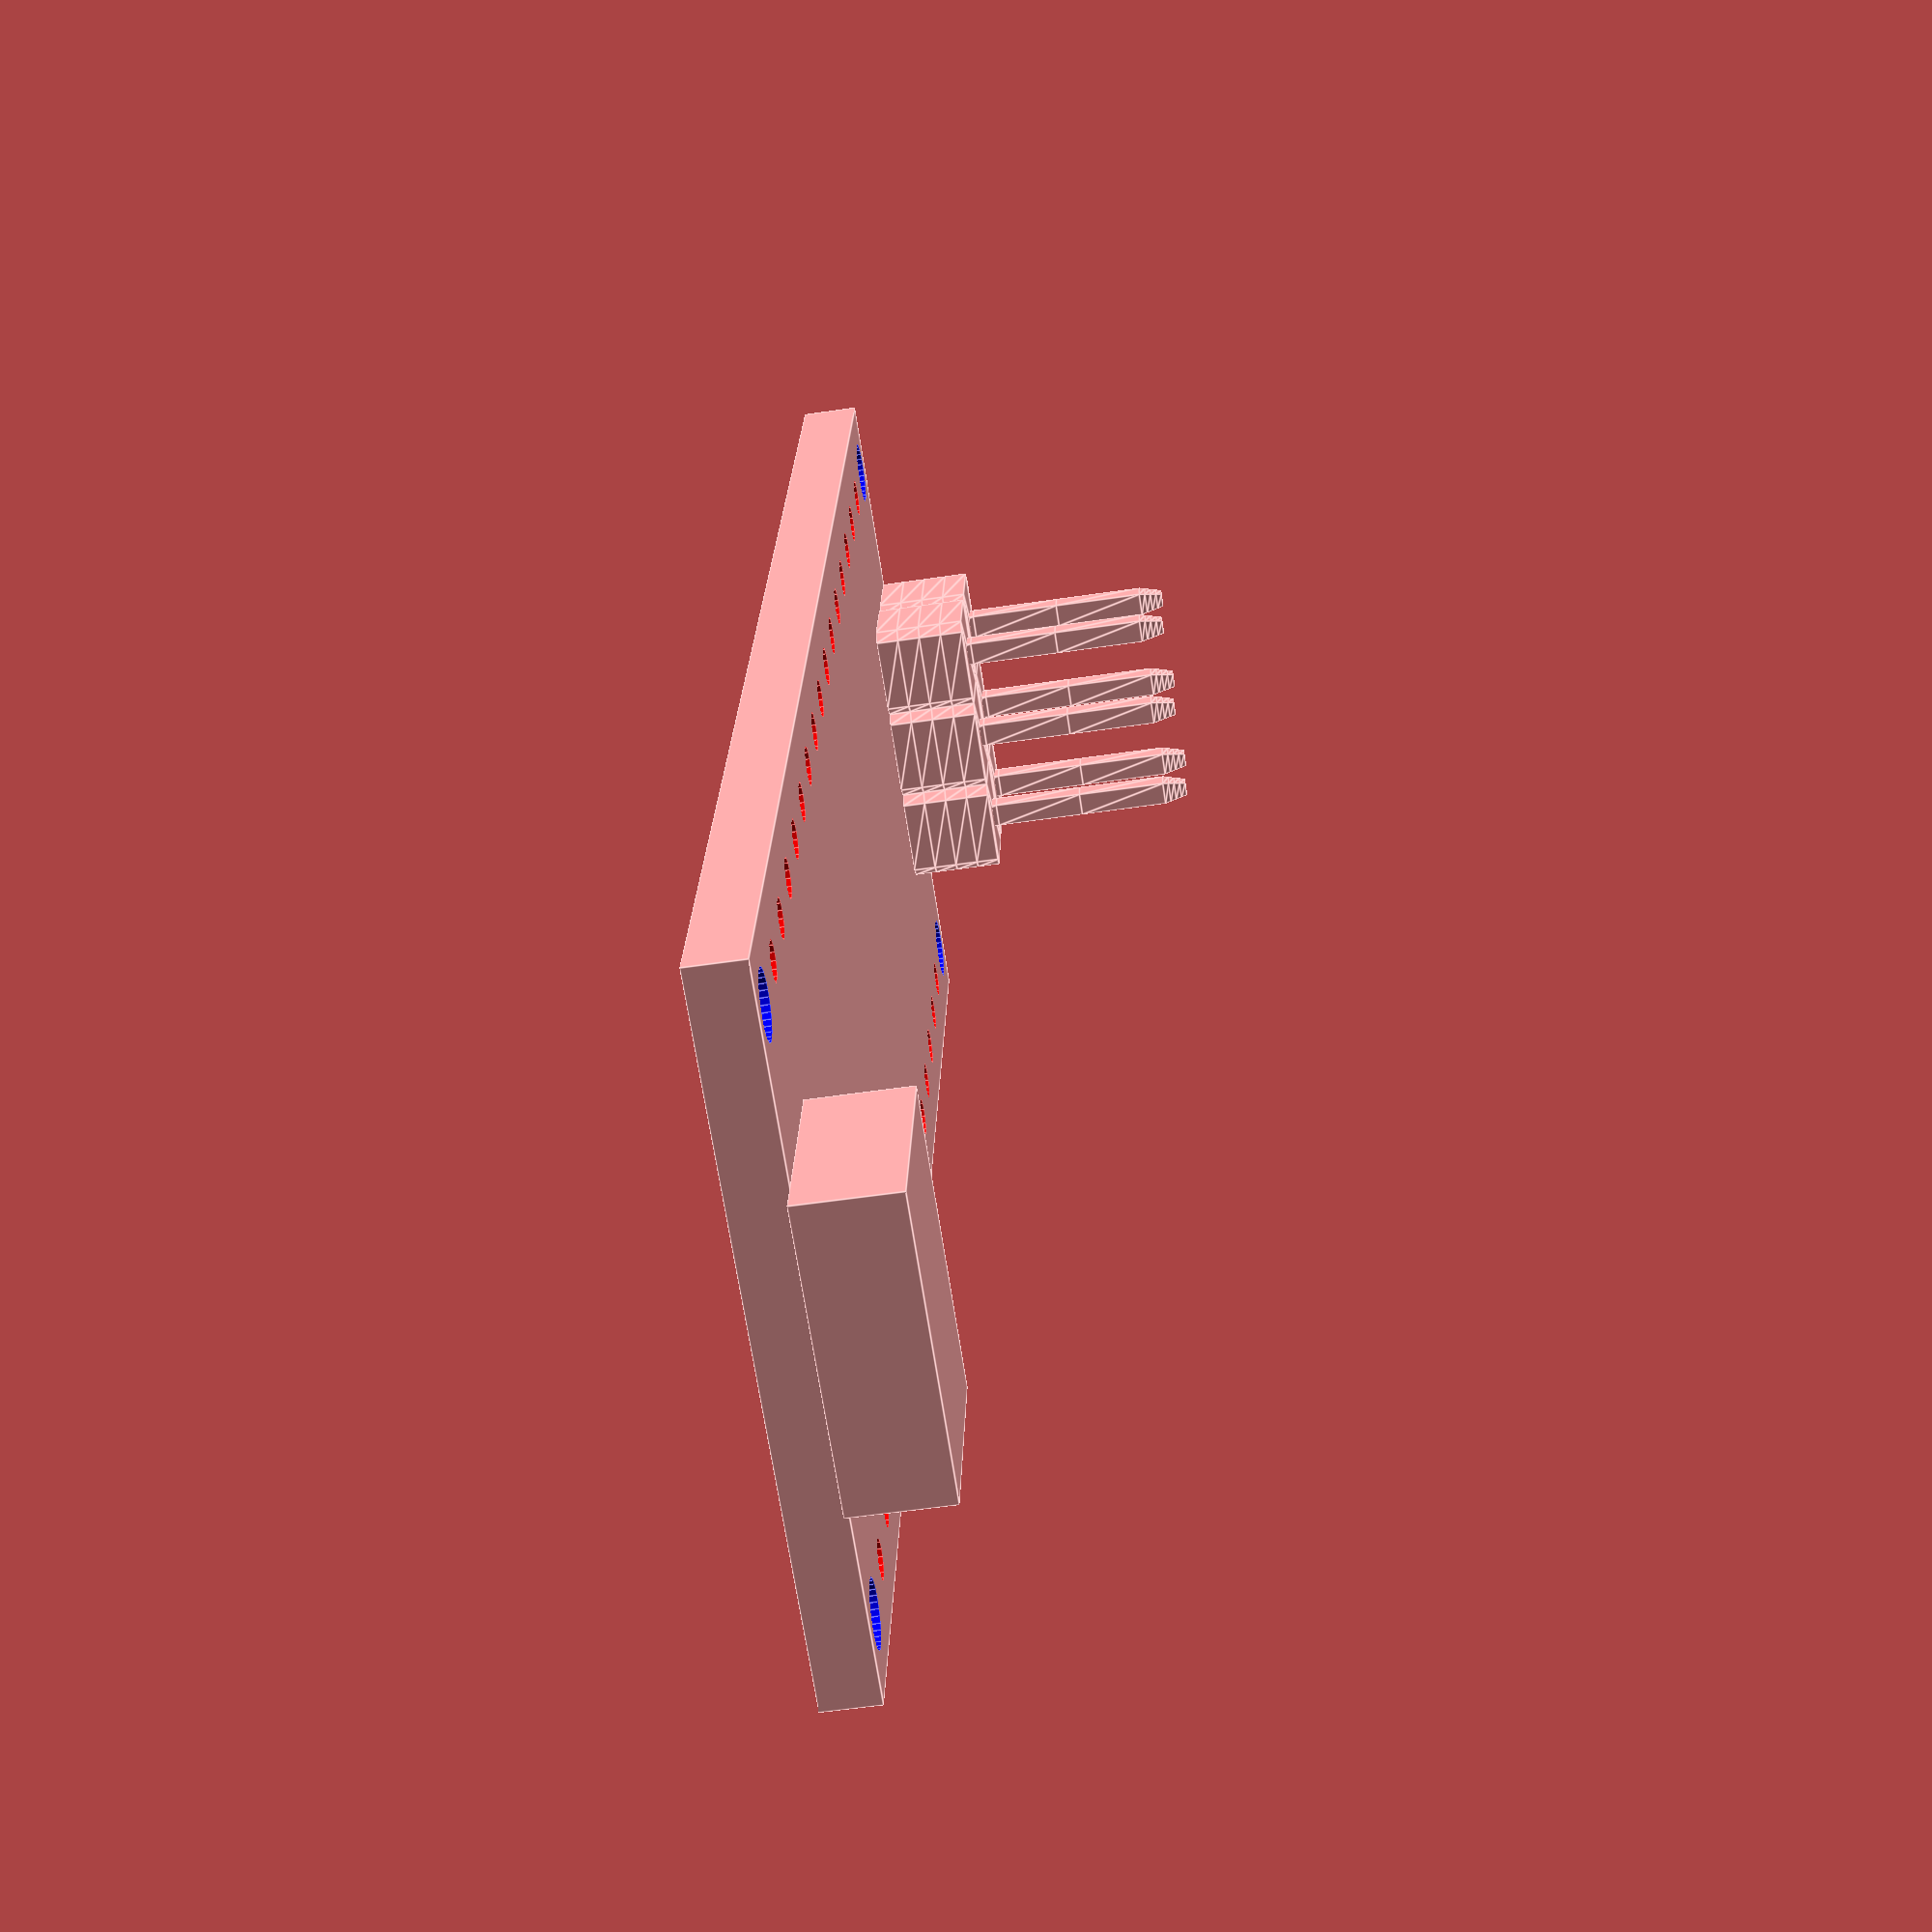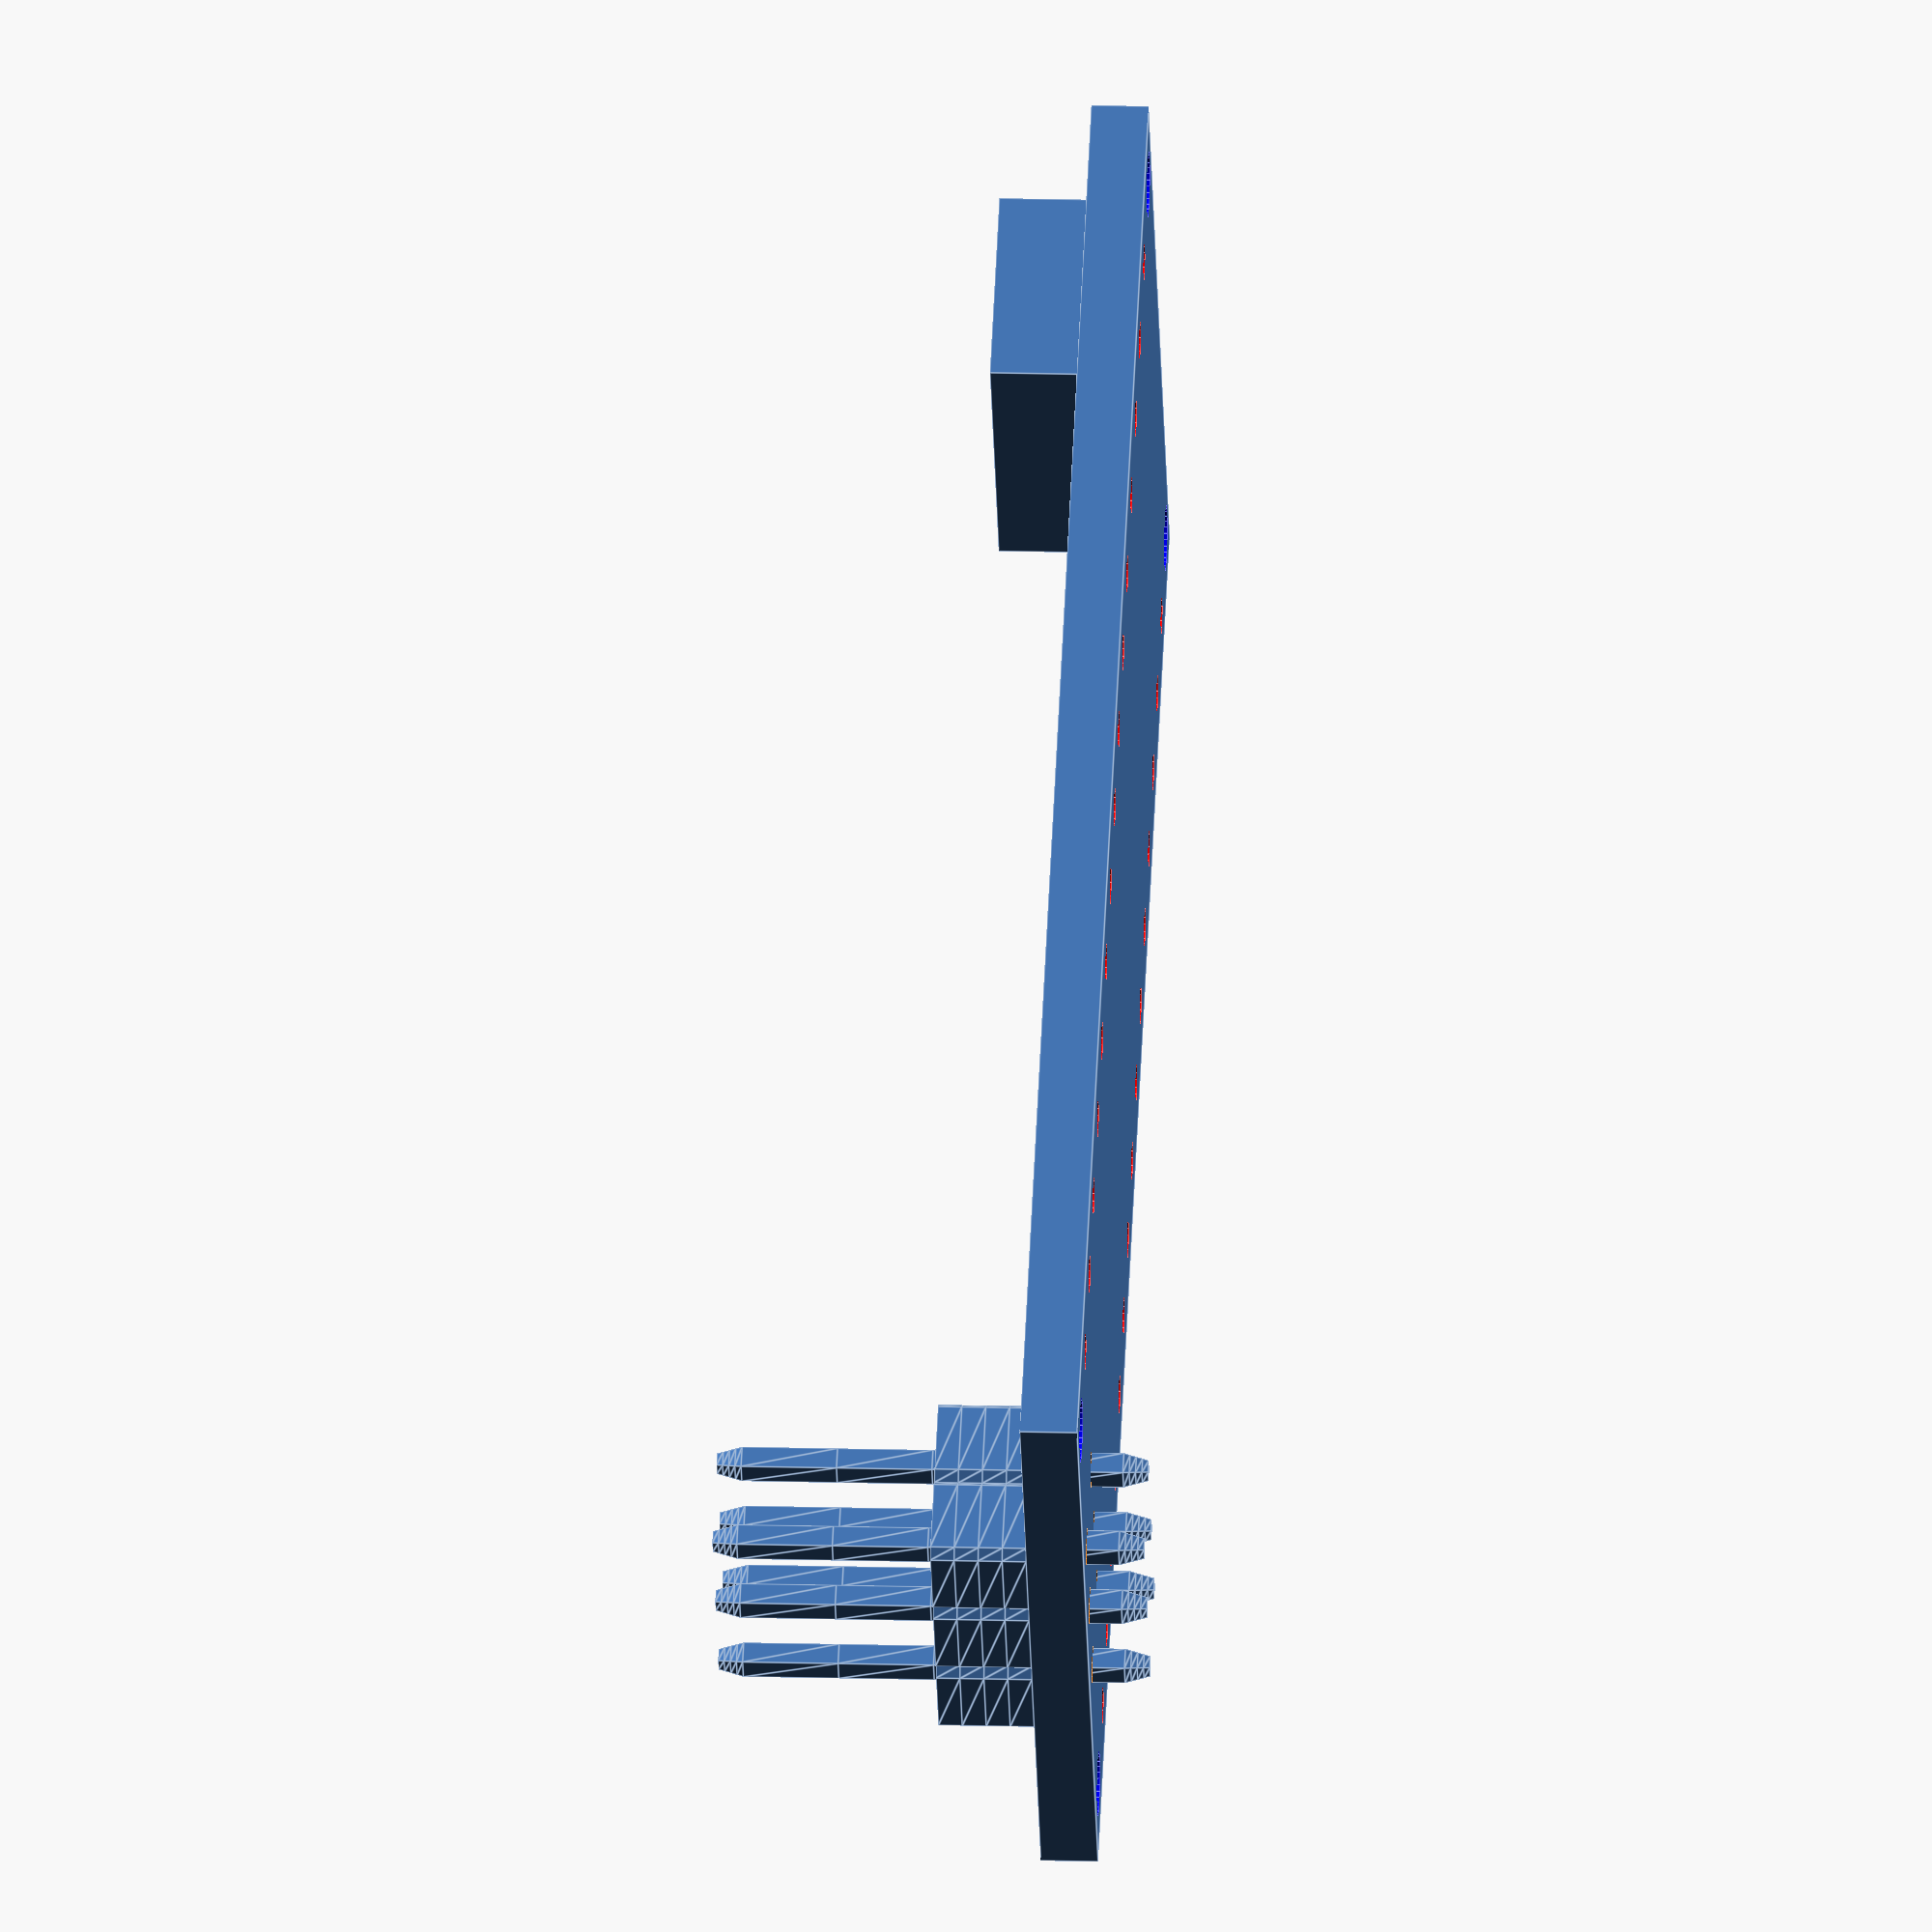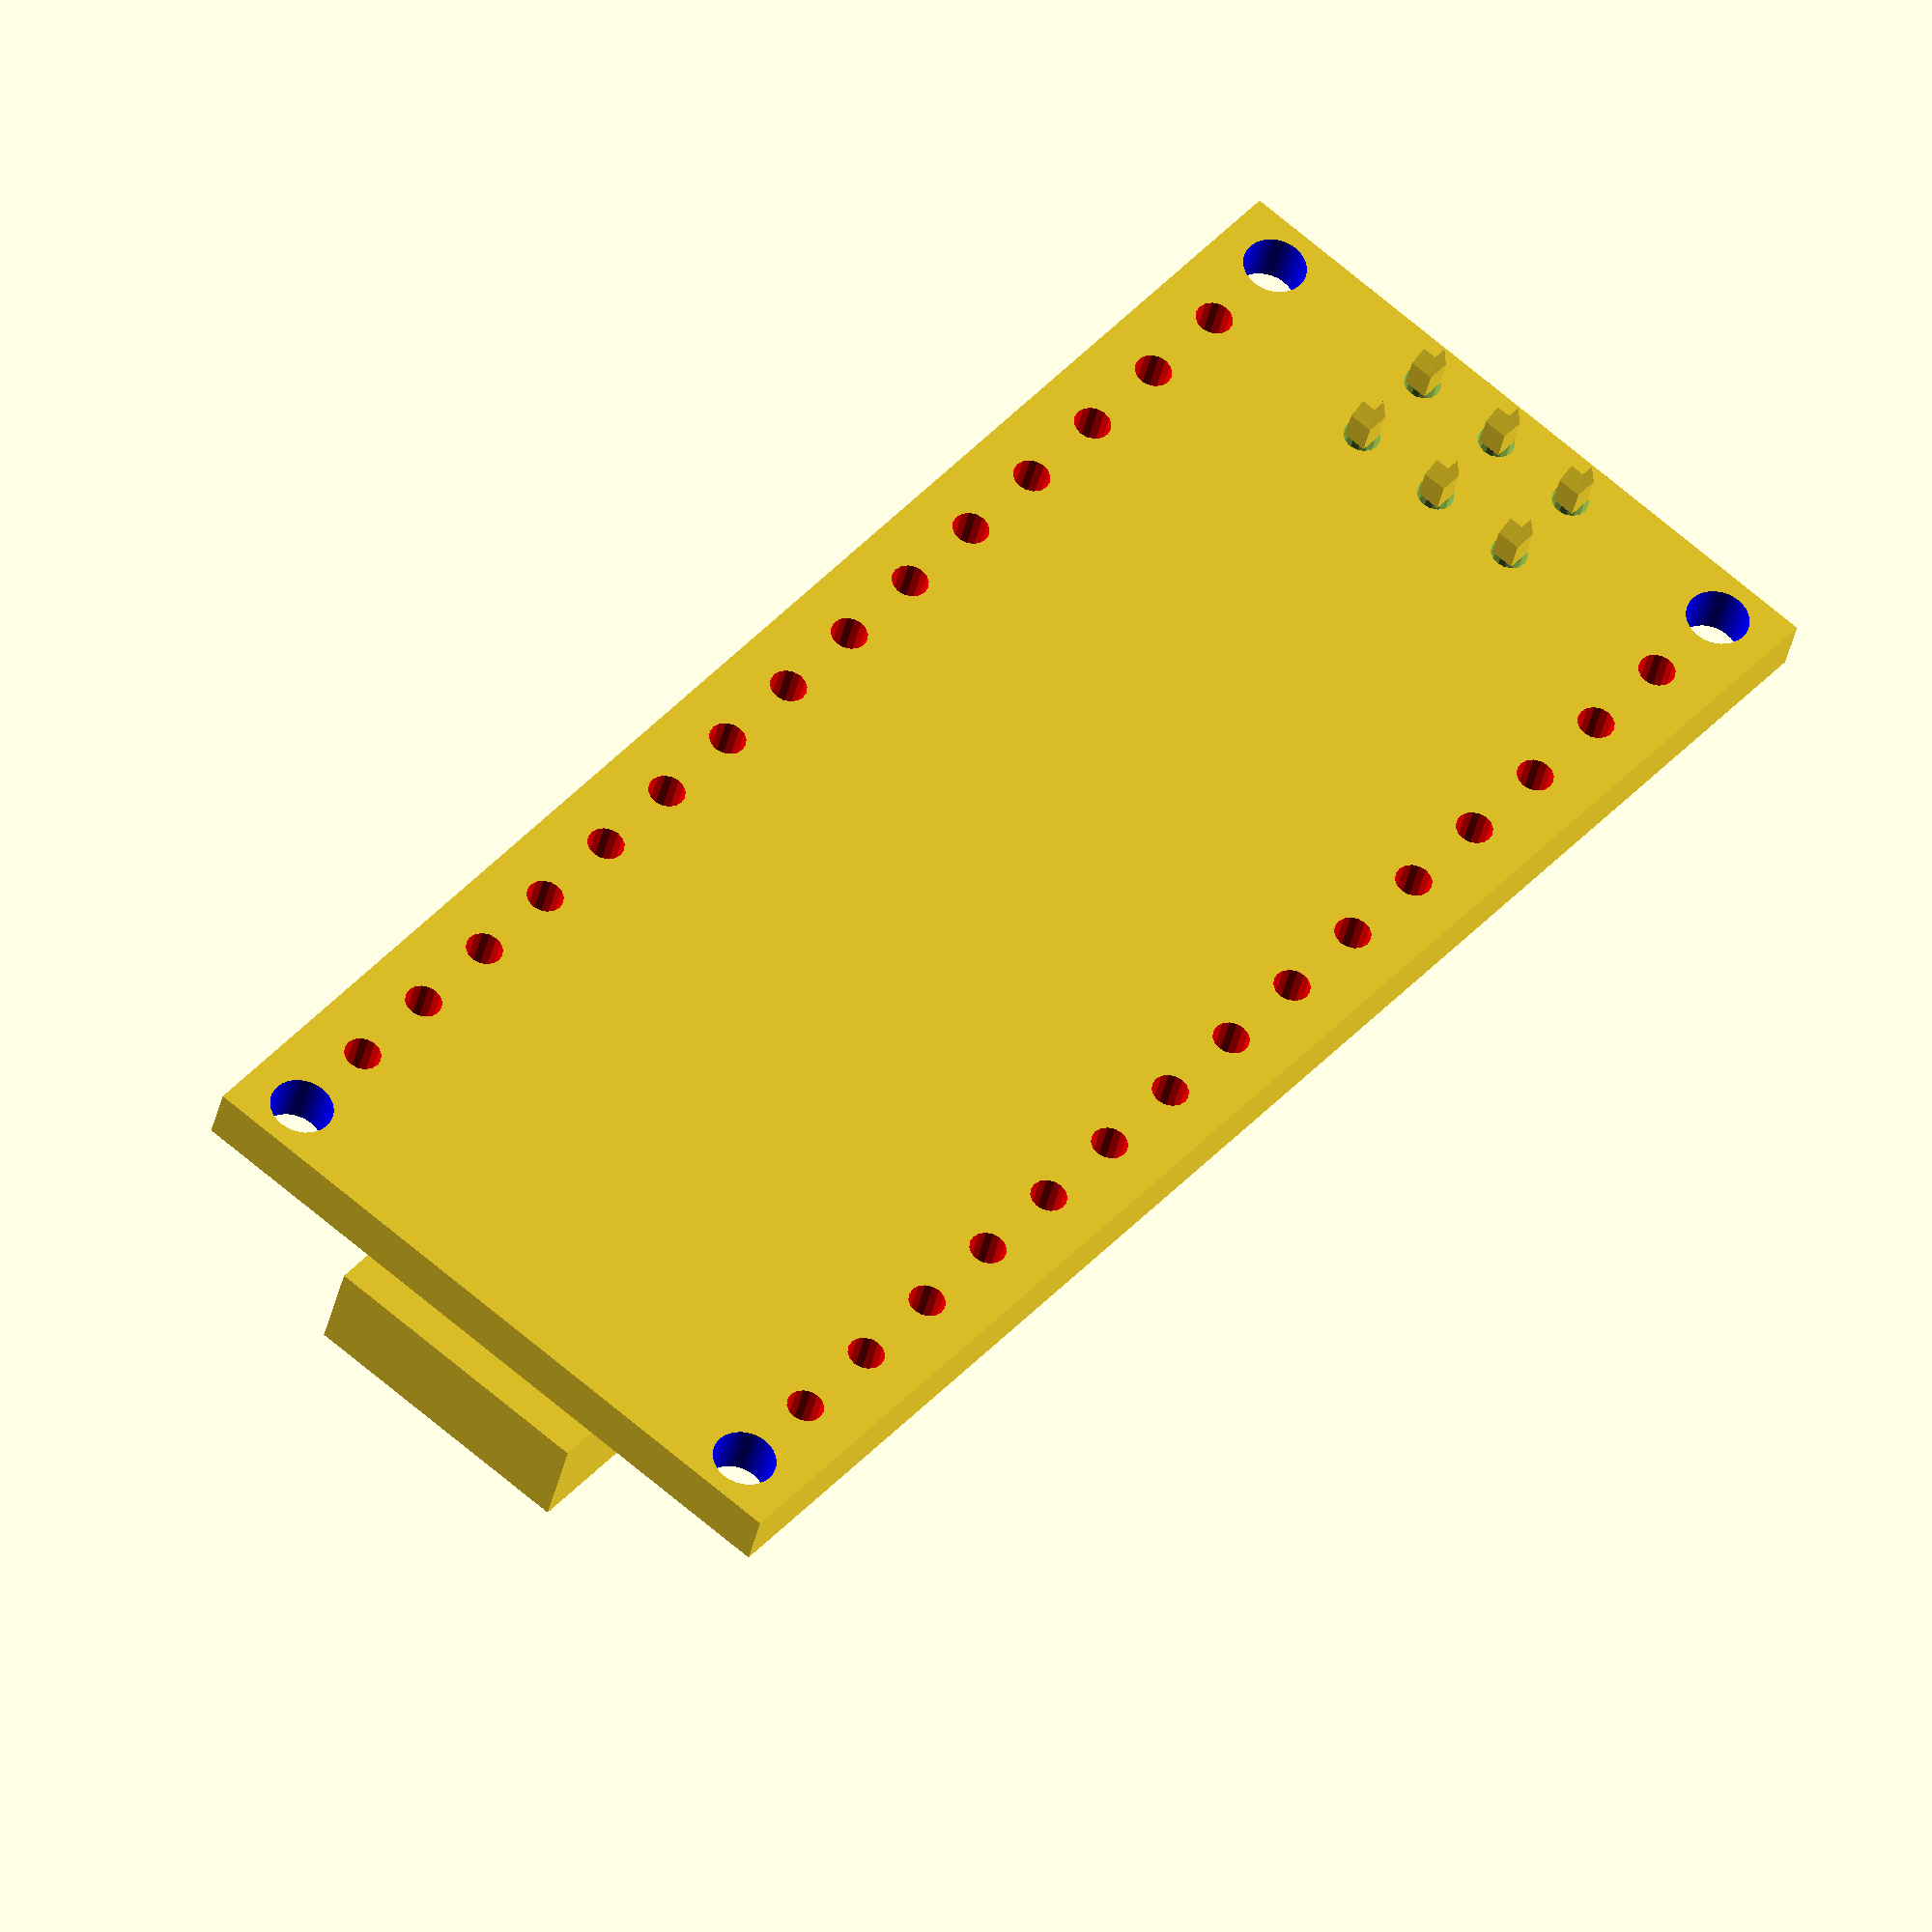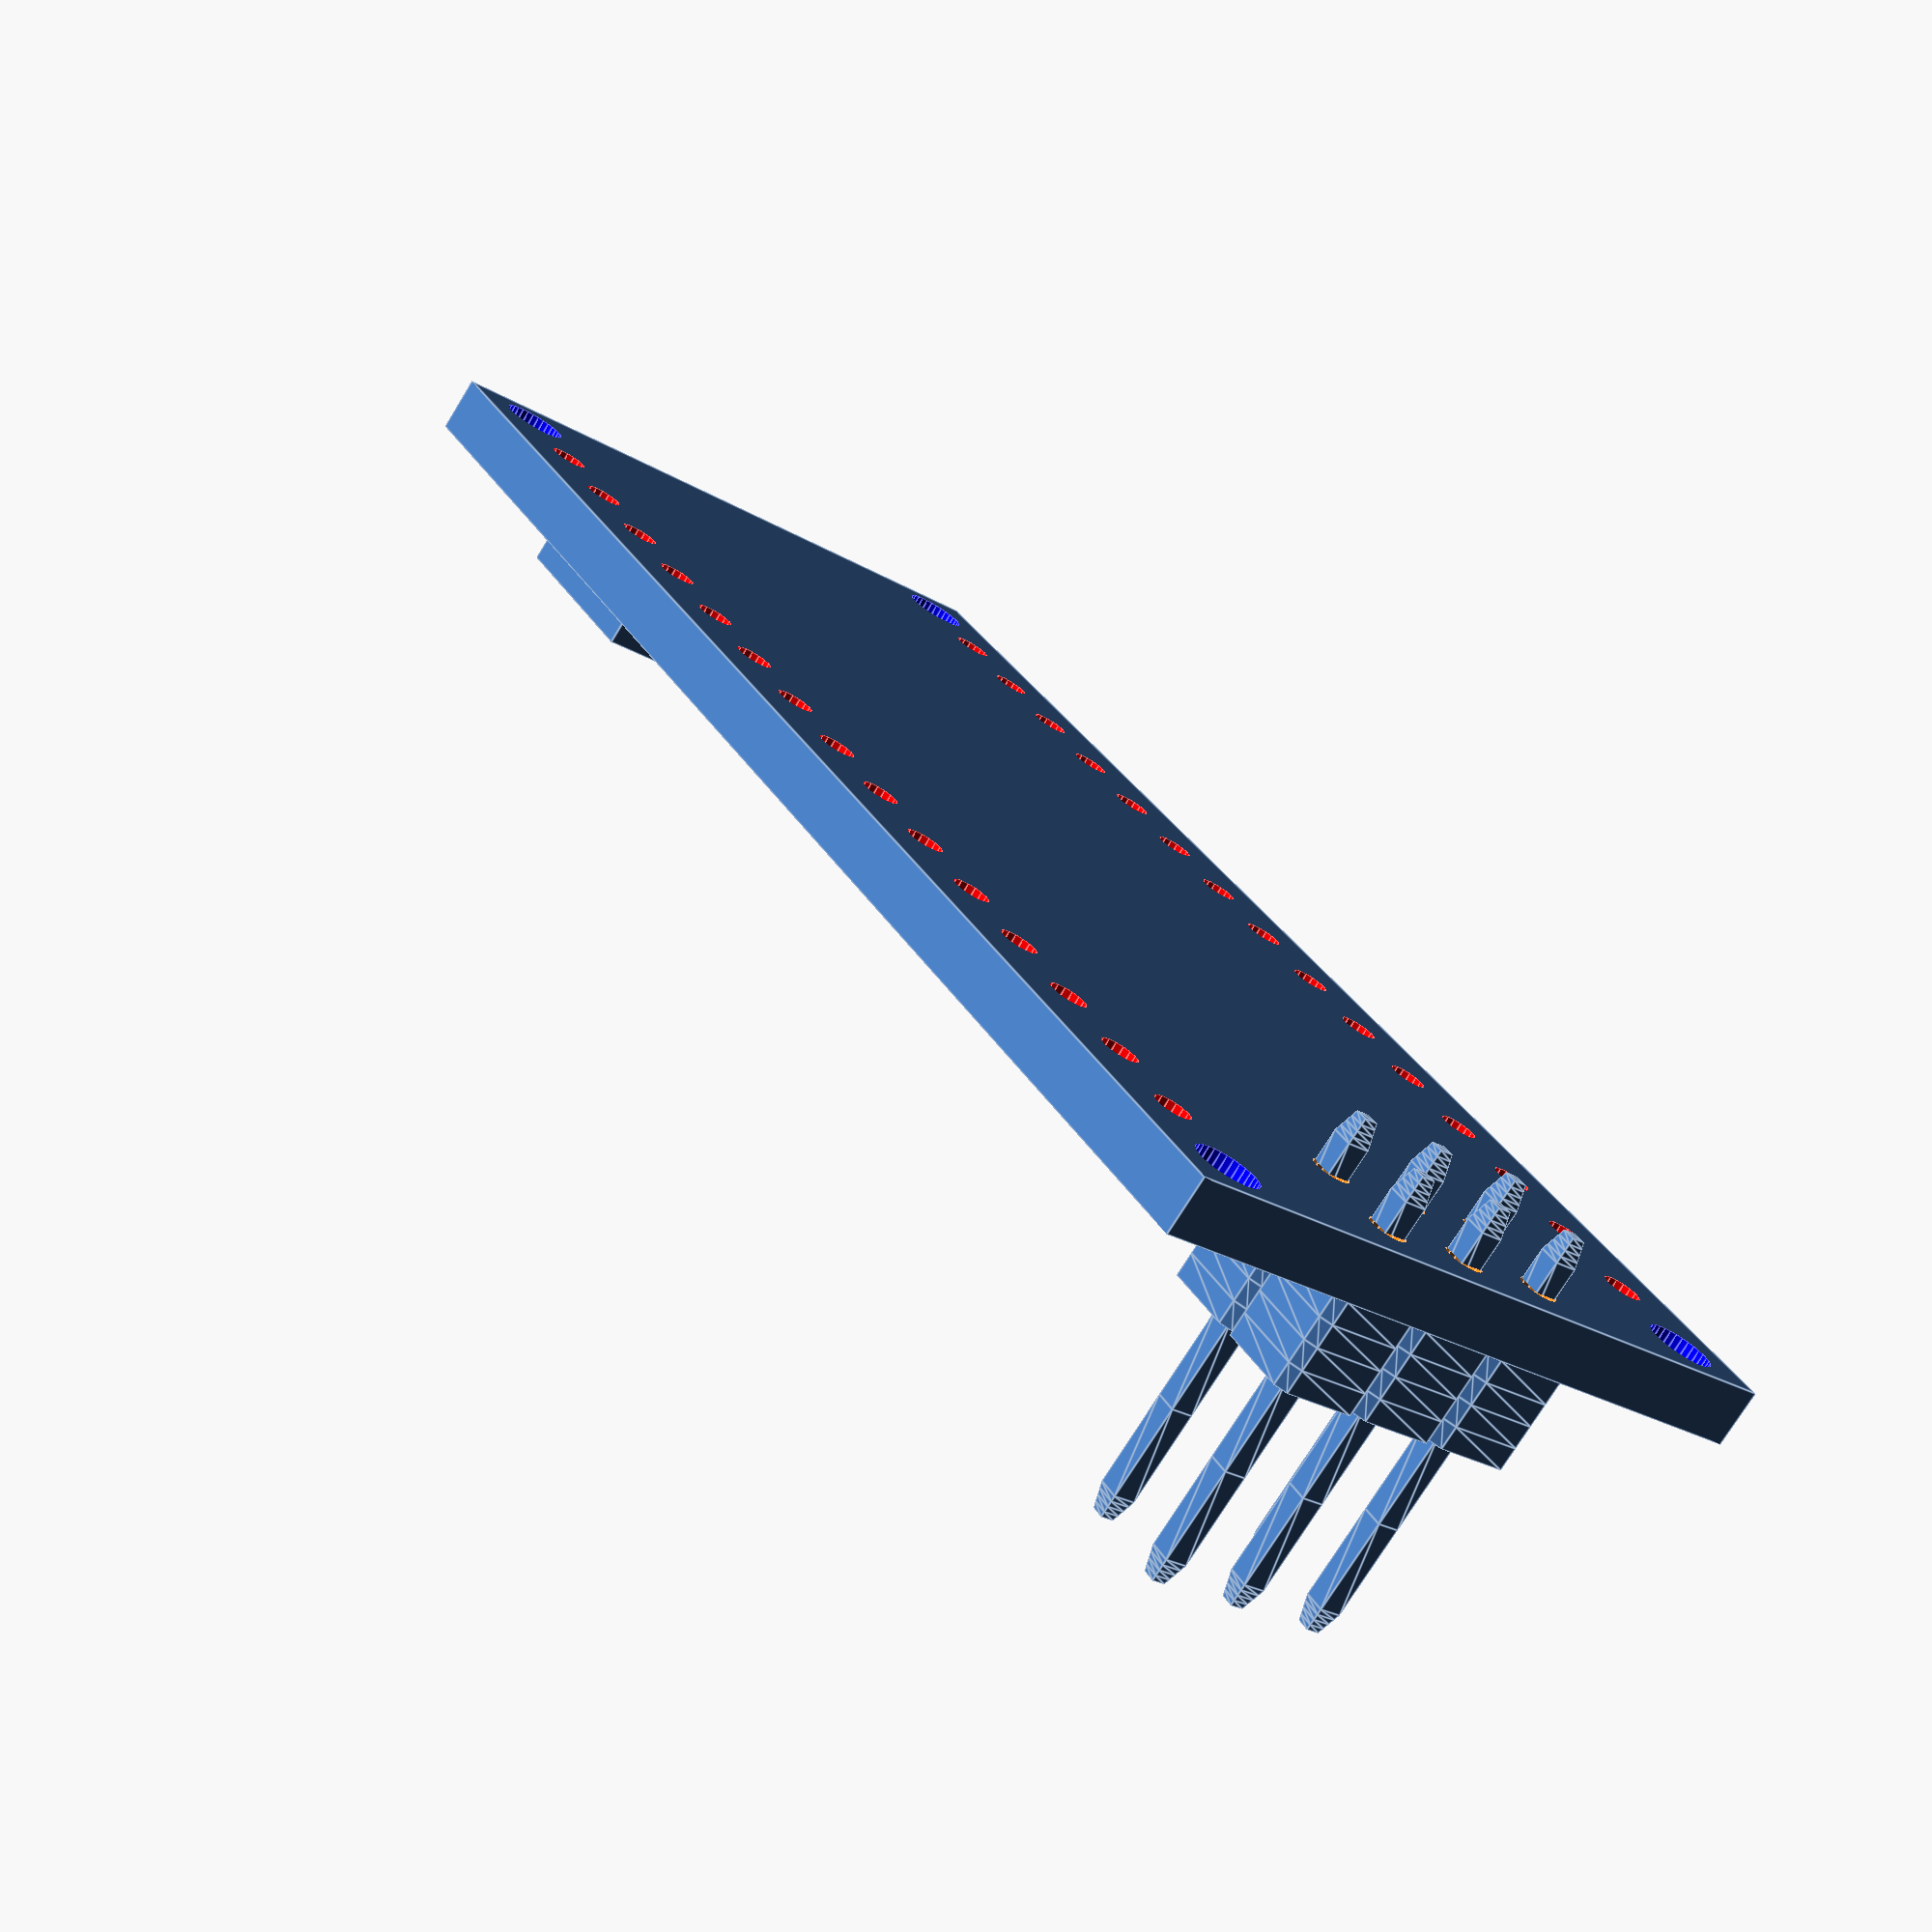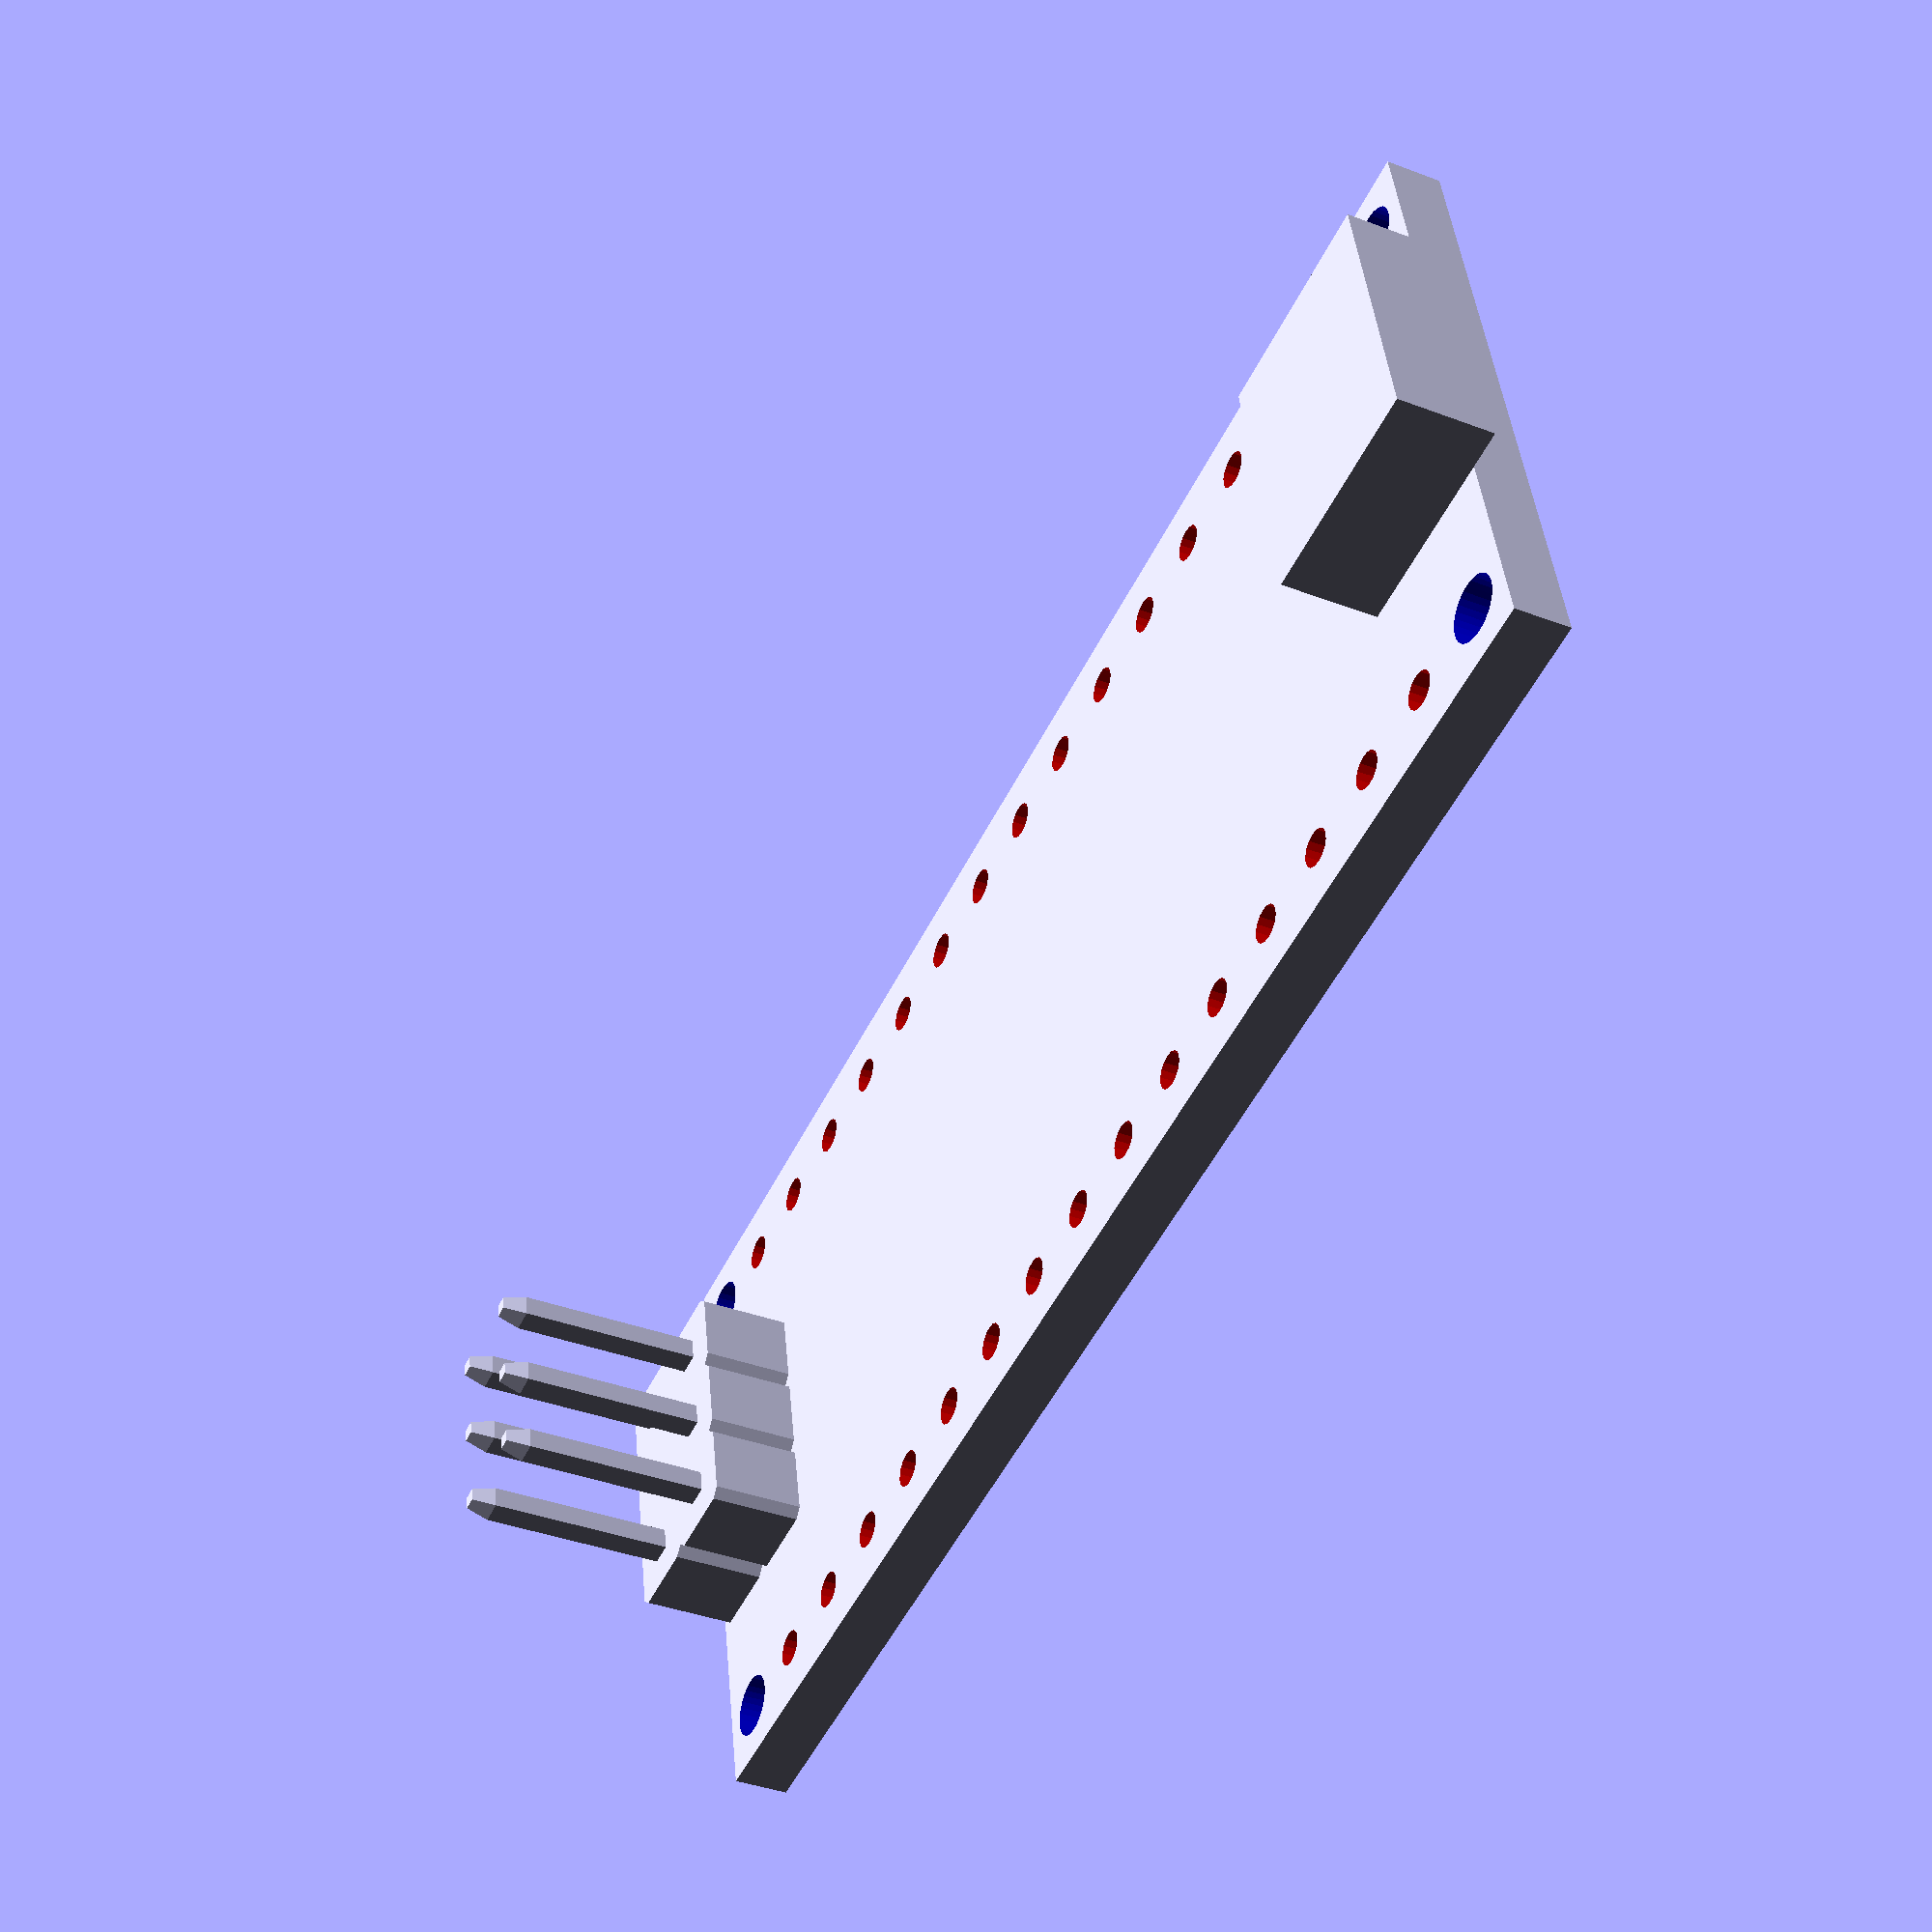
<openscad>
// Start: lazy_union
default_5_default_5();
// End: lazy_union

// Modules.

// 'PartMaterial undef-default - default 5.0'
module default_5_default_5() {
  // 'None : _combine_solids_and_holes'
  union() {
    // '_combine_solids_and_holes'
    difference() {
      // 'default : _combine_solids_and_holes'
      union() {
        // 'pcb'
        multmatrix(m=[[1.0, 0.0, 0.0, -21.65], [0.0, 1.0, 0.0, -9.25], [0.0, 0.0, 1.0, -0.75], [0.0, 0.0, 0.0, 1.0]]) {
          // 'pcb : _combine_solids_and_holes'
          union() {
            // 'pcb'
            cube(size=[43.3, 18.5, 1.5]);
          }
        }
        // 'icsp_header'
        multmatrix(m=[[1.0, 0.0, 0.0, -19.05], [0.0, 1.0, 0.0, 0.0], [0.0, 0.0, 1.0, 0.75], [0.0, 0.0, 0.0, 1.0]]) {
          // 'icsp_header : _combine_solids_and_holes'
          union() {
            // ('pin', 2, 1)
            multmatrix(m=[[1.0, 0.0, 0.0, 1.27], [0.0, -1.0, 0.0, 2.54], [0.0, 0.0, -1.0, 0.0], [0.0, 0.0, 0.0, 1.0]]) {
              // "('pin', 2, 1) : _combine_solids_and_holes"
              union() {
                // 'base'
                multmatrix(m=[[1.0, 0.0, 0.0, -1.27], [-0.0, -1.0, -0.0, 1.27], [-0.0, -0.0, -1.0, -0.0], [0.0, 0.0, 0.0, 1.0]]) {
                  // 'base : _combine_solids_and_holes'
                  union() {
                    // 'base : _combine_solids_and_holes'
                    union() {
                      // 'base'
                      linear_extrude(height=2.5, twist=0.0, slices=4, scale=[1.0, 1.0], $fn=32) {
                        polygon(points=[[0.0, 0.25], [0.25, 0.0], [2.29, 0.0], [2.54, 0.25], [2.54, 2.29], [2.29, 2.54], [0.25, 2.54], [0.0, 2.29]]);
                      }
                    }
                  }
                }
                // 'pin'
                multmatrix(m=[[1.0, -1.0146536357569526e-17, 0.0, 0.0], [-1.0146536357569526e-17, 1.0, 0.0, 0.0], [0.0, 0.0, 1.0, -2.625], [0.0, 0.0, 0.0, 1.0]]) {
                  // 'pin : _combine_solids_and_holes'
                  union() {
                    // 'mid'
                    multmatrix(m=[[0.7071067811865475, 0.7071067811865475, 0.0, 0.0], [0.7071067811865475, -0.7071067811865475, 0.0, 0.0], [0.0, 0.0, -1.0, 4.975], [0.0, 0.0, 0.0, 1.0]]) {
                      // 'mid : _combine_solids_and_holes'
                      union() {
                        // 'prism'
                        multmatrix(m=[[-1.0, -0.0, -0.0, -0.0], [-0.0, -1.0, -0.0, -0.0], [0.0, 0.0, 1.0, 0.0], [0.0, 0.0, 0.0, 1.0]]) {
                          // 'prism : _combine_solids_and_holes'
                          union() {
                            // 'prism'
                            linear_extrude(height=9.95, twist=0.0, slices=4, scale=[1.0, 1.0], $fn=32) {
                              polygon(points=[[-0.45254833995939037, 0.0], [-2.7710593799535783e-17, 0.45254833995939037], [0.45254833995939037, 5.5421187599071566e-17], [8.313178139860734e-17, -0.45254833995939037]]);
                            }
                          }
                        }
                      }
                    }
                    // 'upper'
                    multmatrix(m=[[0.7071067811865475, 0.7071067811865475, 0.0, 0.0], [0.7071067811865475, -0.7071067811865475, 0.0, 0.0], [0.0, 0.0, -1.0, -4.975], [0.0, 0.0, 0.0, 1.0]]) {
                      // 'upper : _combine_solids_and_holes'
                      union() {
                        // 'prism'
                        multmatrix(m=[[-1.0, -0.0, -0.0, -0.0], [-0.0, -1.0, -0.0, -0.0], [0.0, 0.0, 1.0, 0.0], [0.0, 0.0, 0.0, 1.0]]) {
                          // 'prism : _combine_solids_and_holes'
                          union() {
                            // 'prism'
                            linear_extrude(height=0.65, twist=0.0, slices=4, scale=[0.6, 0.6], $fn=32) {
                              polygon(points=[[-0.45254833995939037, 0.0], [-0.4384062043356594, 0.014142135623730956], [-0.42426406871192845, 0.028284271247461912], [-0.4101219330881975, 0.04242640687119287], [-0.39597979746446654, 0.056568542494923824], [-0.38183766184073564, 0.07071067811865472], [-0.3676955262170047, 0.08485281374238568], [-0.35355339059327373, 0.09899494936611664], [-0.3394112549695428, 0.11313708498984759], [-0.3252691193458118, 0.12727922061357855], [-0.31112698372208086, 0.1414213562373095], [-0.2969848480983499, 0.15556349186104046], [-0.282842712474619, 0.16970562748477136], [-0.26870057685088805, 0.18384776310850232], [-0.2545584412271571, 0.19798989873223327], [-0.24041630560342617, 0.21213203435596423], [-0.2262741699796952, 0.22627416997969518], [-0.21213203435596426, 0.24041630560342614], [-0.1979898987322333, 0.2545584412271571], [-0.18384776310850237, 0.268700576850888], [-0.16970562748477142, 0.282842712474619], [-0.15556349186104046, 0.2969848480983499], [-0.14142135623730953, 0.31112698372208086], [-0.12727922061357858, 0.3252691193458118], [-0.11313708498984762, 0.3394112549695428], [-0.09899494936611666, 0.35355339059327373], [-0.08485281374238572, 0.3676955262170047], [-0.07071067811865478, 0.38183766184073564], [-0.056568542494923824, 0.39597979746446654], [-0.042426406871192875, 0.4101219330881975], [-0.028284271247461926, 0.42426406871192845], [-0.014142135623730977, 0.4384062043356594], [-2.7710593799535783e-17, 0.45254833995939037], [0.014142135623730956, 0.4384062043356594], [0.028284271247461912, 0.42426406871192845], [0.04242640687119287, 0.4101219330881975], [0.056568542494923824, 0.3959797974644666], [0.07071067811865472, 0.38183766184073564], [0.08485281374238568, 0.3676955262170047], [0.09899494936611664, 0.35355339059327373], [0.11313708498984759, 0.3394112549695428], [0.12727922061357855, 0.3252691193458118], [0.1414213562373095, 0.3111269837220809], [0.15556349186104046, 0.29698484809834996], [0.16970562748477136, 0.282842712474619], [0.18384776310850232, 0.26870057685088805], [0.19798989873223327, 0.2545584412271571], [0.21213203435596423, 0.24041630560342617], [0.22627416997969518, 0.2262741699796952], [0.24041630560342614, 0.21213203435596426], [0.2545584412271571, 0.19798989873223333], [0.268700576850888, 0.18384776310850237], [0.282842712474619, 0.16970562748477142], [0.2969848480983499, 0.1555634918610405], [0.31112698372208086, 0.14142135623730953], [0.3252691193458118, 0.12727922061357858], [0.3394112549695428, 0.11313708498984763], [0.35355339059327373, 0.09899494936611669], [0.3676955262170047, 0.08485281374238574], [0.38183766184073564, 0.0707106781186548], [0.39597979746446654, 0.056568542494923844], [0.4101219330881975, 0.042426406871192895], [0.42426406871192845, 0.02828427124746195], [0.4384062043356594, 0.014142135623731003], [0.45254833995939037, 5.5421187599071566e-17], [0.4384062043356594, -0.0141421356237309], [0.42426406871192845, -0.028284271247461856], [0.4101219330881975, -0.04242640687119281], [0.3959797974644666, -0.05656854249492377], [0.38183766184073564, -0.07071067811865472], [0.3676955262170047, -0.08485281374238562], [0.35355339059327373, -0.09899494936611658], [0.3394112549695428, -0.11313708498984754], [0.3252691193458118, -0.1272792206135785], [0.3111269837220809, -0.14142135623730945], [0.29698484809834996, -0.1555634918610404], [0.282842712474619, -0.16970562748477136], [0.26870057685088805, -0.18384776310850232], [0.2545584412271571, -0.19798989873223327], [0.2404163056034262, -0.2121320343559642], [0.22627416997969524, -0.22627416997969516], [0.21213203435596428, -0.2404163056034261], [0.19798989873223335, -0.2545584412271571], [0.1838477631085024, -0.268700576850888], [0.16970562748477144, -0.28284271247461895], [0.15556349186104051, -0.2969848480983499], [0.14142135623730956, -0.31112698372208086], [0.1272792206135786, -0.3252691193458118], [0.11313708498984766, -0.3394112549695428], [0.09899494936611672, -0.35355339059327373], [0.08485281374238576, -0.36769552621700463], [0.07071067811865482, -0.38183766184073564], [0.05656854249492387, -0.39597979746446654], [0.04242640687119292, -0.4101219330881975], [0.028284271247461978, -0.42426406871192845], [0.01414213562373103, -0.4384062043356594], [8.313178139860734e-17, -0.45254833995939037], [-0.0141421356237309, -0.4384062043356594], [-0.028284271247461856, -0.42426406871192845], [-0.04242640687119281, -0.41012193308819755], [-0.05656854249492377, -0.3959797974644666], [-0.07071067811865472, -0.38183766184073564], [-0.08485281374238562, -0.3676955262170047], [-0.09899494936611658, -0.35355339059327373], [-0.11313708498984754, -0.33941125496954283], [-0.1272792206135785, -0.3252691193458119], [-0.14142135623730945, -0.3111269837220809], [-0.1555634918610404, -0.29698484809834996], [-0.16970562748477136, -0.282842712474619], [-0.18384776310850232, -0.26870057685088805], [-0.19798989873223327, -0.25455844122715715], [-0.2121320343559642, -0.2404163056034262], [-0.22627416997969516, -0.22627416997969524], [-0.2404163056034261, -0.21213203435596428], [-0.2545584412271571, -0.19798989873223335], [-0.268700576850888, -0.1838477631085024], [-0.28284271247461895, -0.16970562748477147], [-0.2969848480983499, -0.15556349186104051], [-0.31112698372208086, -0.14142135623730956], [-0.3252691193458118, -0.12727922061357863], [-0.3394112549695428, -0.11313708498984767], [-0.35355339059327373, -0.09899494936611673], [-0.36769552621700463, -0.08485281374238579], [-0.38183766184073564, -0.07071067811865483], [-0.39597979746446654, -0.05656854249492389], [-0.4101219330881975, -0.04242640687119295], [-0.42426406871192845, -0.028284271247462002], [-0.4384062043356594, -0.014142135623731057]]);
                            }
                          }
                        }
                      }
                    }
                    // 'lower'
                    multmatrix(m=[[0.7071067811865475, 0.7071067811865475, 0.0, 0.0], [-0.7071067811865475, 0.7071067811865475, 0.0, 0.0], [0.0, 0.0, 1.0, 4.975], [0.0, 0.0, 0.0, 1.0]]) {
                      // 'lower : _combine_solids_and_holes'
                      union() {
                        // 'prism'
                        multmatrix(m=[[-1.0, -0.0, -0.0, -0.0], [-0.0, -1.0, -0.0, -0.0], [0.0, 0.0, 1.0, 0.0], [0.0, 0.0, 0.0, 1.0]]) {
                          // 'prism : _combine_solids_and_holes'
                          union() {
                            // 'prism'
                            linear_extrude(height=0.65, twist=0.0, slices=4, scale=[0.6, 0.6], $fn=32) {
                              polygon(points=[[-0.45254833995939037, 0.0], [-0.4384062043356594, 0.014142135623730956], [-0.42426406871192845, 0.028284271247461912], [-0.4101219330881975, 0.04242640687119287], [-0.39597979746446654, 0.056568542494923824], [-0.38183766184073564, 0.07071067811865472], [-0.3676955262170047, 0.08485281374238568], [-0.35355339059327373, 0.09899494936611664], [-0.3394112549695428, 0.11313708498984759], [-0.3252691193458118, 0.12727922061357855], [-0.31112698372208086, 0.1414213562373095], [-0.2969848480983499, 0.15556349186104046], [-0.282842712474619, 0.16970562748477136], [-0.26870057685088805, 0.18384776310850232], [-0.2545584412271571, 0.19798989873223327], [-0.24041630560342617, 0.21213203435596423], [-0.2262741699796952, 0.22627416997969518], [-0.21213203435596426, 0.24041630560342614], [-0.1979898987322333, 0.2545584412271571], [-0.18384776310850237, 0.268700576850888], [-0.16970562748477142, 0.282842712474619], [-0.15556349186104046, 0.2969848480983499], [-0.14142135623730953, 0.31112698372208086], [-0.12727922061357858, 0.3252691193458118], [-0.11313708498984762, 0.3394112549695428], [-0.09899494936611666, 0.35355339059327373], [-0.08485281374238572, 0.3676955262170047], [-0.07071067811865478, 0.38183766184073564], [-0.056568542494923824, 0.39597979746446654], [-0.042426406871192875, 0.4101219330881975], [-0.028284271247461926, 0.42426406871192845], [-0.014142135623730977, 0.4384062043356594], [-2.7710593799535783e-17, 0.45254833995939037], [0.014142135623730956, 0.4384062043356594], [0.028284271247461912, 0.42426406871192845], [0.04242640687119287, 0.4101219330881975], [0.056568542494923824, 0.3959797974644666], [0.07071067811865472, 0.38183766184073564], [0.08485281374238568, 0.3676955262170047], [0.09899494936611664, 0.35355339059327373], [0.11313708498984759, 0.3394112549695428], [0.12727922061357855, 0.3252691193458118], [0.1414213562373095, 0.3111269837220809], [0.15556349186104046, 0.29698484809834996], [0.16970562748477136, 0.282842712474619], [0.18384776310850232, 0.26870057685088805], [0.19798989873223327, 0.2545584412271571], [0.21213203435596423, 0.24041630560342617], [0.22627416997969518, 0.2262741699796952], [0.24041630560342614, 0.21213203435596426], [0.2545584412271571, 0.19798989873223333], [0.268700576850888, 0.18384776310850237], [0.282842712474619, 0.16970562748477142], [0.2969848480983499, 0.1555634918610405], [0.31112698372208086, 0.14142135623730953], [0.3252691193458118, 0.12727922061357858], [0.3394112549695428, 0.11313708498984763], [0.35355339059327373, 0.09899494936611669], [0.3676955262170047, 0.08485281374238574], [0.38183766184073564, 0.0707106781186548], [0.39597979746446654, 0.056568542494923844], [0.4101219330881975, 0.042426406871192895], [0.42426406871192845, 0.02828427124746195], [0.4384062043356594, 0.014142135623731003], [0.45254833995939037, 5.5421187599071566e-17], [0.4384062043356594, -0.0141421356237309], [0.42426406871192845, -0.028284271247461856], [0.4101219330881975, -0.04242640687119281], [0.3959797974644666, -0.05656854249492377], [0.38183766184073564, -0.07071067811865472], [0.3676955262170047, -0.08485281374238562], [0.35355339059327373, -0.09899494936611658], [0.3394112549695428, -0.11313708498984754], [0.3252691193458118, -0.1272792206135785], [0.3111269837220809, -0.14142135623730945], [0.29698484809834996, -0.1555634918610404], [0.282842712474619, -0.16970562748477136], [0.26870057685088805, -0.18384776310850232], [0.2545584412271571, -0.19798989873223327], [0.2404163056034262, -0.2121320343559642], [0.22627416997969524, -0.22627416997969516], [0.21213203435596428, -0.2404163056034261], [0.19798989873223335, -0.2545584412271571], [0.1838477631085024, -0.268700576850888], [0.16970562748477144, -0.28284271247461895], [0.15556349186104051, -0.2969848480983499], [0.14142135623730956, -0.31112698372208086], [0.1272792206135786, -0.3252691193458118], [0.11313708498984766, -0.3394112549695428], [0.09899494936611672, -0.35355339059327373], [0.08485281374238576, -0.36769552621700463], [0.07071067811865482, -0.38183766184073564], [0.05656854249492387, -0.39597979746446654], [0.04242640687119292, -0.4101219330881975], [0.028284271247461978, -0.42426406871192845], [0.01414213562373103, -0.4384062043356594], [8.313178139860734e-17, -0.45254833995939037], [-0.0141421356237309, -0.4384062043356594], [-0.028284271247461856, -0.42426406871192845], [-0.04242640687119281, -0.41012193308819755], [-0.05656854249492377, -0.3959797974644666], [-0.07071067811865472, -0.38183766184073564], [-0.08485281374238562, -0.3676955262170047], [-0.09899494936611658, -0.35355339059327373], [-0.11313708498984754, -0.33941125496954283], [-0.1272792206135785, -0.3252691193458119], [-0.14142135623730945, -0.3111269837220809], [-0.1555634918610404, -0.29698484809834996], [-0.16970562748477136, -0.282842712474619], [-0.18384776310850232, -0.26870057685088805], [-0.19798989873223327, -0.25455844122715715], [-0.2121320343559642, -0.2404163056034262], [-0.22627416997969516, -0.22627416997969524], [-0.2404163056034261, -0.21213203435596428], [-0.2545584412271571, -0.19798989873223335], [-0.268700576850888, -0.1838477631085024], [-0.28284271247461895, -0.16970562748477147], [-0.2969848480983499, -0.15556349186104051], [-0.31112698372208086, -0.14142135623730956], [-0.3252691193458118, -0.12727922061357863], [-0.3394112549695428, -0.11313708498984767], [-0.35355339059327373, -0.09899494936611673], [-0.36769552621700463, -0.08485281374238579], [-0.38183766184073564, -0.07071067811865483], [-0.39597979746446654, -0.05656854249492389], [-0.4101219330881975, -0.04242640687119295], [-0.42426406871192845, -0.028284271247462002], [-0.4384062043356594, -0.014142135623731057]]);
                            }
                          }
                        }
                      }
                    }
                  }
                }
              }
            }
            // ('pin', 2, 2)
            multmatrix(m=[[1.0, 0.0, 0.0, 1.27], [0.0, -1.0, 0.0, 0.0], [0.0, 0.0, -1.0, 0.0], [0.0, 0.0, 0.0, 1.0]]) {
              // "('pin', 2, 2) : _combine_solids_and_holes"
              union() {
                // 'base'
                multmatrix(m=[[1.0, 0.0, 0.0, -1.27], [-0.0, -1.0, -0.0, 1.27], [-0.0, -0.0, -1.0, -0.0], [0.0, 0.0, 0.0, 1.0]]) {
                  // 'base : _combine_solids_and_holes'
                  union() {
                    // 'base : _combine_solids_and_holes'
                    union() {
                      // 'base'
                      linear_extrude(height=2.5, twist=0.0, slices=4, scale=[1.0, 1.0], $fn=32) {
                        polygon(points=[[0.0, 0.25], [0.25, 0.0], [2.29, 0.0], [2.54, 0.25], [2.54, 2.29], [2.29, 2.54], [0.25, 2.54], [0.0, 2.29]]);
                      }
                    }
                  }
                }
                // 'pin'
                multmatrix(m=[[1.0, -1.0146536357569526e-17, 0.0, 0.0], [-1.0146536357569526e-17, 1.0, 0.0, 0.0], [0.0, 0.0, 1.0, -2.625], [0.0, 0.0, 0.0, 1.0]]) {
                  // 'pin : _combine_solids_and_holes'
                  union() {
                    // 'mid'
                    multmatrix(m=[[0.7071067811865475, 0.7071067811865475, 0.0, 0.0], [0.7071067811865475, -0.7071067811865475, 0.0, 0.0], [0.0, 0.0, -1.0, 4.975], [0.0, 0.0, 0.0, 1.0]]) {
                      // 'mid : _combine_solids_and_holes'
                      union() {
                        // 'prism'
                        multmatrix(m=[[-1.0, -0.0, -0.0, -0.0], [-0.0, -1.0, -0.0, -0.0], [0.0, 0.0, 1.0, 0.0], [0.0, 0.0, 0.0, 1.0]]) {
                          // 'prism : _combine_solids_and_holes'
                          union() {
                            // 'prism'
                            linear_extrude(height=9.95, twist=0.0, slices=4, scale=[1.0, 1.0], $fn=32) {
                              polygon(points=[[-0.45254833995939037, 0.0], [-2.7710593799535783e-17, 0.45254833995939037], [0.45254833995939037, 5.5421187599071566e-17], [8.313178139860734e-17, -0.45254833995939037]]);
                            }
                          }
                        }
                      }
                    }
                    // 'upper'
                    multmatrix(m=[[0.7071067811865475, 0.7071067811865475, 0.0, 0.0], [0.7071067811865475, -0.7071067811865475, 0.0, 0.0], [0.0, 0.0, -1.0, -4.975], [0.0, 0.0, 0.0, 1.0]]) {
                      // 'upper : _combine_solids_and_holes'
                      union() {
                        // 'prism'
                        multmatrix(m=[[-1.0, -0.0, -0.0, -0.0], [-0.0, -1.0, -0.0, -0.0], [0.0, 0.0, 1.0, 0.0], [0.0, 0.0, 0.0, 1.0]]) {
                          // 'prism : _combine_solids_and_holes'
                          union() {
                            // 'prism'
                            linear_extrude(height=0.65, twist=0.0, slices=4, scale=[0.6, 0.6], $fn=32) {
                              polygon(points=[[-0.45254833995939037, 0.0], [-0.4384062043356594, 0.014142135623730956], [-0.42426406871192845, 0.028284271247461912], [-0.4101219330881975, 0.04242640687119287], [-0.39597979746446654, 0.056568542494923824], [-0.38183766184073564, 0.07071067811865472], [-0.3676955262170047, 0.08485281374238568], [-0.35355339059327373, 0.09899494936611664], [-0.3394112549695428, 0.11313708498984759], [-0.3252691193458118, 0.12727922061357855], [-0.31112698372208086, 0.1414213562373095], [-0.2969848480983499, 0.15556349186104046], [-0.282842712474619, 0.16970562748477136], [-0.26870057685088805, 0.18384776310850232], [-0.2545584412271571, 0.19798989873223327], [-0.24041630560342617, 0.21213203435596423], [-0.2262741699796952, 0.22627416997969518], [-0.21213203435596426, 0.24041630560342614], [-0.1979898987322333, 0.2545584412271571], [-0.18384776310850237, 0.268700576850888], [-0.16970562748477142, 0.282842712474619], [-0.15556349186104046, 0.2969848480983499], [-0.14142135623730953, 0.31112698372208086], [-0.12727922061357858, 0.3252691193458118], [-0.11313708498984762, 0.3394112549695428], [-0.09899494936611666, 0.35355339059327373], [-0.08485281374238572, 0.3676955262170047], [-0.07071067811865478, 0.38183766184073564], [-0.056568542494923824, 0.39597979746446654], [-0.042426406871192875, 0.4101219330881975], [-0.028284271247461926, 0.42426406871192845], [-0.014142135623730977, 0.4384062043356594], [-2.7710593799535783e-17, 0.45254833995939037], [0.014142135623730956, 0.4384062043356594], [0.028284271247461912, 0.42426406871192845], [0.04242640687119287, 0.4101219330881975], [0.056568542494923824, 0.3959797974644666], [0.07071067811865472, 0.38183766184073564], [0.08485281374238568, 0.3676955262170047], [0.09899494936611664, 0.35355339059327373], [0.11313708498984759, 0.3394112549695428], [0.12727922061357855, 0.3252691193458118], [0.1414213562373095, 0.3111269837220809], [0.15556349186104046, 0.29698484809834996], [0.16970562748477136, 0.282842712474619], [0.18384776310850232, 0.26870057685088805], [0.19798989873223327, 0.2545584412271571], [0.21213203435596423, 0.24041630560342617], [0.22627416997969518, 0.2262741699796952], [0.24041630560342614, 0.21213203435596426], [0.2545584412271571, 0.19798989873223333], [0.268700576850888, 0.18384776310850237], [0.282842712474619, 0.16970562748477142], [0.2969848480983499, 0.1555634918610405], [0.31112698372208086, 0.14142135623730953], [0.3252691193458118, 0.12727922061357858], [0.3394112549695428, 0.11313708498984763], [0.35355339059327373, 0.09899494936611669], [0.3676955262170047, 0.08485281374238574], [0.38183766184073564, 0.0707106781186548], [0.39597979746446654, 0.056568542494923844], [0.4101219330881975, 0.042426406871192895], [0.42426406871192845, 0.02828427124746195], [0.4384062043356594, 0.014142135623731003], [0.45254833995939037, 5.5421187599071566e-17], [0.4384062043356594, -0.0141421356237309], [0.42426406871192845, -0.028284271247461856], [0.4101219330881975, -0.04242640687119281], [0.3959797974644666, -0.05656854249492377], [0.38183766184073564, -0.07071067811865472], [0.3676955262170047, -0.08485281374238562], [0.35355339059327373, -0.09899494936611658], [0.3394112549695428, -0.11313708498984754], [0.3252691193458118, -0.1272792206135785], [0.3111269837220809, -0.14142135623730945], [0.29698484809834996, -0.1555634918610404], [0.282842712474619, -0.16970562748477136], [0.26870057685088805, -0.18384776310850232], [0.2545584412271571, -0.19798989873223327], [0.2404163056034262, -0.2121320343559642], [0.22627416997969524, -0.22627416997969516], [0.21213203435596428, -0.2404163056034261], [0.19798989873223335, -0.2545584412271571], [0.1838477631085024, -0.268700576850888], [0.16970562748477144, -0.28284271247461895], [0.15556349186104051, -0.2969848480983499], [0.14142135623730956, -0.31112698372208086], [0.1272792206135786, -0.3252691193458118], [0.11313708498984766, -0.3394112549695428], [0.09899494936611672, -0.35355339059327373], [0.08485281374238576, -0.36769552621700463], [0.07071067811865482, -0.38183766184073564], [0.05656854249492387, -0.39597979746446654], [0.04242640687119292, -0.4101219330881975], [0.028284271247461978, -0.42426406871192845], [0.01414213562373103, -0.4384062043356594], [8.313178139860734e-17, -0.45254833995939037], [-0.0141421356237309, -0.4384062043356594], [-0.028284271247461856, -0.42426406871192845], [-0.04242640687119281, -0.41012193308819755], [-0.05656854249492377, -0.3959797974644666], [-0.07071067811865472, -0.38183766184073564], [-0.08485281374238562, -0.3676955262170047], [-0.09899494936611658, -0.35355339059327373], [-0.11313708498984754, -0.33941125496954283], [-0.1272792206135785, -0.3252691193458119], [-0.14142135623730945, -0.3111269837220809], [-0.1555634918610404, -0.29698484809834996], [-0.16970562748477136, -0.282842712474619], [-0.18384776310850232, -0.26870057685088805], [-0.19798989873223327, -0.25455844122715715], [-0.2121320343559642, -0.2404163056034262], [-0.22627416997969516, -0.22627416997969524], [-0.2404163056034261, -0.21213203435596428], [-0.2545584412271571, -0.19798989873223335], [-0.268700576850888, -0.1838477631085024], [-0.28284271247461895, -0.16970562748477147], [-0.2969848480983499, -0.15556349186104051], [-0.31112698372208086, -0.14142135623730956], [-0.3252691193458118, -0.12727922061357863], [-0.3394112549695428, -0.11313708498984767], [-0.35355339059327373, -0.09899494936611673], [-0.36769552621700463, -0.08485281374238579], [-0.38183766184073564, -0.07071067811865483], [-0.39597979746446654, -0.05656854249492389], [-0.4101219330881975, -0.04242640687119295], [-0.42426406871192845, -0.028284271247462002], [-0.4384062043356594, -0.014142135623731057]]);
                            }
                          }
                        }
                      }
                    }
                    // 'lower'
                    multmatrix(m=[[0.7071067811865475, 0.7071067811865475, 0.0, 0.0], [-0.7071067811865475, 0.7071067811865475, 0.0, 0.0], [0.0, 0.0, 1.0, 4.975], [0.0, 0.0, 0.0, 1.0]]) {
                      // 'lower : _combine_solids_and_holes'
                      union() {
                        // 'prism'
                        multmatrix(m=[[-1.0, -0.0, -0.0, -0.0], [-0.0, -1.0, -0.0, -0.0], [0.0, 0.0, 1.0, 0.0], [0.0, 0.0, 0.0, 1.0]]) {
                          // 'prism : _combine_solids_and_holes'
                          union() {
                            // 'prism'
                            linear_extrude(height=0.65, twist=0.0, slices=4, scale=[0.6, 0.6], $fn=32) {
                              polygon(points=[[-0.45254833995939037, 0.0], [-0.4384062043356594, 0.014142135623730956], [-0.42426406871192845, 0.028284271247461912], [-0.4101219330881975, 0.04242640687119287], [-0.39597979746446654, 0.056568542494923824], [-0.38183766184073564, 0.07071067811865472], [-0.3676955262170047, 0.08485281374238568], [-0.35355339059327373, 0.09899494936611664], [-0.3394112549695428, 0.11313708498984759], [-0.3252691193458118, 0.12727922061357855], [-0.31112698372208086, 0.1414213562373095], [-0.2969848480983499, 0.15556349186104046], [-0.282842712474619, 0.16970562748477136], [-0.26870057685088805, 0.18384776310850232], [-0.2545584412271571, 0.19798989873223327], [-0.24041630560342617, 0.21213203435596423], [-0.2262741699796952, 0.22627416997969518], [-0.21213203435596426, 0.24041630560342614], [-0.1979898987322333, 0.2545584412271571], [-0.18384776310850237, 0.268700576850888], [-0.16970562748477142, 0.282842712474619], [-0.15556349186104046, 0.2969848480983499], [-0.14142135623730953, 0.31112698372208086], [-0.12727922061357858, 0.3252691193458118], [-0.11313708498984762, 0.3394112549695428], [-0.09899494936611666, 0.35355339059327373], [-0.08485281374238572, 0.3676955262170047], [-0.07071067811865478, 0.38183766184073564], [-0.056568542494923824, 0.39597979746446654], [-0.042426406871192875, 0.4101219330881975], [-0.028284271247461926, 0.42426406871192845], [-0.014142135623730977, 0.4384062043356594], [-2.7710593799535783e-17, 0.45254833995939037], [0.014142135623730956, 0.4384062043356594], [0.028284271247461912, 0.42426406871192845], [0.04242640687119287, 0.4101219330881975], [0.056568542494923824, 0.3959797974644666], [0.07071067811865472, 0.38183766184073564], [0.08485281374238568, 0.3676955262170047], [0.09899494936611664, 0.35355339059327373], [0.11313708498984759, 0.3394112549695428], [0.12727922061357855, 0.3252691193458118], [0.1414213562373095, 0.3111269837220809], [0.15556349186104046, 0.29698484809834996], [0.16970562748477136, 0.282842712474619], [0.18384776310850232, 0.26870057685088805], [0.19798989873223327, 0.2545584412271571], [0.21213203435596423, 0.24041630560342617], [0.22627416997969518, 0.2262741699796952], [0.24041630560342614, 0.21213203435596426], [0.2545584412271571, 0.19798989873223333], [0.268700576850888, 0.18384776310850237], [0.282842712474619, 0.16970562748477142], [0.2969848480983499, 0.1555634918610405], [0.31112698372208086, 0.14142135623730953], [0.3252691193458118, 0.12727922061357858], [0.3394112549695428, 0.11313708498984763], [0.35355339059327373, 0.09899494936611669], [0.3676955262170047, 0.08485281374238574], [0.38183766184073564, 0.0707106781186548], [0.39597979746446654, 0.056568542494923844], [0.4101219330881975, 0.042426406871192895], [0.42426406871192845, 0.02828427124746195], [0.4384062043356594, 0.014142135623731003], [0.45254833995939037, 5.5421187599071566e-17], [0.4384062043356594, -0.0141421356237309], [0.42426406871192845, -0.028284271247461856], [0.4101219330881975, -0.04242640687119281], [0.3959797974644666, -0.05656854249492377], [0.38183766184073564, -0.07071067811865472], [0.3676955262170047, -0.08485281374238562], [0.35355339059327373, -0.09899494936611658], [0.3394112549695428, -0.11313708498984754], [0.3252691193458118, -0.1272792206135785], [0.3111269837220809, -0.14142135623730945], [0.29698484809834996, -0.1555634918610404], [0.282842712474619, -0.16970562748477136], [0.26870057685088805, -0.18384776310850232], [0.2545584412271571, -0.19798989873223327], [0.2404163056034262, -0.2121320343559642], [0.22627416997969524, -0.22627416997969516], [0.21213203435596428, -0.2404163056034261], [0.19798989873223335, -0.2545584412271571], [0.1838477631085024, -0.268700576850888], [0.16970562748477144, -0.28284271247461895], [0.15556349186104051, -0.2969848480983499], [0.14142135623730956, -0.31112698372208086], [0.1272792206135786, -0.3252691193458118], [0.11313708498984766, -0.3394112549695428], [0.09899494936611672, -0.35355339059327373], [0.08485281374238576, -0.36769552621700463], [0.07071067811865482, -0.38183766184073564], [0.05656854249492387, -0.39597979746446654], [0.04242640687119292, -0.4101219330881975], [0.028284271247461978, -0.42426406871192845], [0.01414213562373103, -0.4384062043356594], [8.313178139860734e-17, -0.45254833995939037], [-0.0141421356237309, -0.4384062043356594], [-0.028284271247461856, -0.42426406871192845], [-0.04242640687119281, -0.41012193308819755], [-0.05656854249492377, -0.3959797974644666], [-0.07071067811865472, -0.38183766184073564], [-0.08485281374238562, -0.3676955262170047], [-0.09899494936611658, -0.35355339059327373], [-0.11313708498984754, -0.33941125496954283], [-0.1272792206135785, -0.3252691193458119], [-0.14142135623730945, -0.3111269837220809], [-0.1555634918610404, -0.29698484809834996], [-0.16970562748477136, -0.282842712474619], [-0.18384776310850232, -0.26870057685088805], [-0.19798989873223327, -0.25455844122715715], [-0.2121320343559642, -0.2404163056034262], [-0.22627416997969516, -0.22627416997969524], [-0.2404163056034261, -0.21213203435596428], [-0.2545584412271571, -0.19798989873223335], [-0.268700576850888, -0.1838477631085024], [-0.28284271247461895, -0.16970562748477147], [-0.2969848480983499, -0.15556349186104051], [-0.31112698372208086, -0.14142135623730956], [-0.3252691193458118, -0.12727922061357863], [-0.3394112549695428, -0.11313708498984767], [-0.35355339059327373, -0.09899494936611673], [-0.36769552621700463, -0.08485281374238579], [-0.38183766184073564, -0.07071067811865483], [-0.39597979746446654, -0.05656854249492389], [-0.4101219330881975, -0.04242640687119295], [-0.42426406871192845, -0.028284271247462002], [-0.4384062043356594, -0.014142135623731057]]);
                            }
                          }
                        }
                      }
                    }
                  }
                }
              }
            }
            // ('pin', 2, 3)
            multmatrix(m=[[1.0, 0.0, 0.0, 1.27], [0.0, -1.0, 0.0, -2.5399999999999996], [0.0, 0.0, -1.0, 0.0], [0.0, 0.0, 0.0, 1.0]]) {
              // "('pin', 2, 3) : _combine_solids_and_holes"
              union() {
                // 'base'
                multmatrix(m=[[1.0, 0.0, 0.0, -1.27], [-0.0, -1.0, -0.0, 1.27], [-0.0, -0.0, -1.0, -0.0], [0.0, 0.0, 0.0, 1.0]]) {
                  // 'base : _combine_solids_and_holes'
                  union() {
                    // 'base : _combine_solids_and_holes'
                    union() {
                      // 'base'
                      linear_extrude(height=2.5, twist=0.0, slices=4, scale=[1.0, 1.0], $fn=32) {
                        polygon(points=[[0.0, 0.25], [0.25, 0.0], [2.29, 0.0], [2.54, 0.25], [2.54, 2.29], [2.29, 2.54], [0.25, 2.54], [0.0, 2.29]]);
                      }
                    }
                  }
                }
                // 'pin'
                multmatrix(m=[[1.0, -1.0146536357569526e-17, 0.0, 0.0], [-1.0146536357569526e-17, 1.0, 0.0, 0.0], [0.0, 0.0, 1.0, -2.625], [0.0, 0.0, 0.0, 1.0]]) {
                  // 'pin : _combine_solids_and_holes'
                  union() {
                    // 'mid'
                    multmatrix(m=[[0.7071067811865475, 0.7071067811865475, 0.0, 0.0], [0.7071067811865475, -0.7071067811865475, 0.0, 0.0], [0.0, 0.0, -1.0, 4.975], [0.0, 0.0, 0.0, 1.0]]) {
                      // 'mid : _combine_solids_and_holes'
                      union() {
                        // 'prism'
                        multmatrix(m=[[-1.0, -0.0, -0.0, -0.0], [-0.0, -1.0, -0.0, -0.0], [0.0, 0.0, 1.0, 0.0], [0.0, 0.0, 0.0, 1.0]]) {
                          // 'prism : _combine_solids_and_holes'
                          union() {
                            // 'prism'
                            linear_extrude(height=9.95, twist=0.0, slices=4, scale=[1.0, 1.0], $fn=32) {
                              polygon(points=[[-0.45254833995939037, 0.0], [-2.7710593799535783e-17, 0.45254833995939037], [0.45254833995939037, 5.5421187599071566e-17], [8.313178139860734e-17, -0.45254833995939037]]);
                            }
                          }
                        }
                      }
                    }
                    // 'upper'
                    multmatrix(m=[[0.7071067811865475, 0.7071067811865475, 0.0, 0.0], [0.7071067811865475, -0.7071067811865475, 0.0, 0.0], [0.0, 0.0, -1.0, -4.975], [0.0, 0.0, 0.0, 1.0]]) {
                      // 'upper : _combine_solids_and_holes'
                      union() {
                        // 'prism'
                        multmatrix(m=[[-1.0, -0.0, -0.0, -0.0], [-0.0, -1.0, -0.0, -0.0], [0.0, 0.0, 1.0, 0.0], [0.0, 0.0, 0.0, 1.0]]) {
                          // 'prism : _combine_solids_and_holes'
                          union() {
                            // 'prism'
                            linear_extrude(height=0.65, twist=0.0, slices=4, scale=[0.6, 0.6], $fn=32) {
                              polygon(points=[[-0.45254833995939037, 0.0], [-0.4384062043356594, 0.014142135623730956], [-0.42426406871192845, 0.028284271247461912], [-0.4101219330881975, 0.04242640687119287], [-0.39597979746446654, 0.056568542494923824], [-0.38183766184073564, 0.07071067811865472], [-0.3676955262170047, 0.08485281374238568], [-0.35355339059327373, 0.09899494936611664], [-0.3394112549695428, 0.11313708498984759], [-0.3252691193458118, 0.12727922061357855], [-0.31112698372208086, 0.1414213562373095], [-0.2969848480983499, 0.15556349186104046], [-0.282842712474619, 0.16970562748477136], [-0.26870057685088805, 0.18384776310850232], [-0.2545584412271571, 0.19798989873223327], [-0.24041630560342617, 0.21213203435596423], [-0.2262741699796952, 0.22627416997969518], [-0.21213203435596426, 0.24041630560342614], [-0.1979898987322333, 0.2545584412271571], [-0.18384776310850237, 0.268700576850888], [-0.16970562748477142, 0.282842712474619], [-0.15556349186104046, 0.2969848480983499], [-0.14142135623730953, 0.31112698372208086], [-0.12727922061357858, 0.3252691193458118], [-0.11313708498984762, 0.3394112549695428], [-0.09899494936611666, 0.35355339059327373], [-0.08485281374238572, 0.3676955262170047], [-0.07071067811865478, 0.38183766184073564], [-0.056568542494923824, 0.39597979746446654], [-0.042426406871192875, 0.4101219330881975], [-0.028284271247461926, 0.42426406871192845], [-0.014142135623730977, 0.4384062043356594], [-2.7710593799535783e-17, 0.45254833995939037], [0.014142135623730956, 0.4384062043356594], [0.028284271247461912, 0.42426406871192845], [0.04242640687119287, 0.4101219330881975], [0.056568542494923824, 0.3959797974644666], [0.07071067811865472, 0.38183766184073564], [0.08485281374238568, 0.3676955262170047], [0.09899494936611664, 0.35355339059327373], [0.11313708498984759, 0.3394112549695428], [0.12727922061357855, 0.3252691193458118], [0.1414213562373095, 0.3111269837220809], [0.15556349186104046, 0.29698484809834996], [0.16970562748477136, 0.282842712474619], [0.18384776310850232, 0.26870057685088805], [0.19798989873223327, 0.2545584412271571], [0.21213203435596423, 0.24041630560342617], [0.22627416997969518, 0.2262741699796952], [0.24041630560342614, 0.21213203435596426], [0.2545584412271571, 0.19798989873223333], [0.268700576850888, 0.18384776310850237], [0.282842712474619, 0.16970562748477142], [0.2969848480983499, 0.1555634918610405], [0.31112698372208086, 0.14142135623730953], [0.3252691193458118, 0.12727922061357858], [0.3394112549695428, 0.11313708498984763], [0.35355339059327373, 0.09899494936611669], [0.3676955262170047, 0.08485281374238574], [0.38183766184073564, 0.0707106781186548], [0.39597979746446654, 0.056568542494923844], [0.4101219330881975, 0.042426406871192895], [0.42426406871192845, 0.02828427124746195], [0.4384062043356594, 0.014142135623731003], [0.45254833995939037, 5.5421187599071566e-17], [0.4384062043356594, -0.0141421356237309], [0.42426406871192845, -0.028284271247461856], [0.4101219330881975, -0.04242640687119281], [0.3959797974644666, -0.05656854249492377], [0.38183766184073564, -0.07071067811865472], [0.3676955262170047, -0.08485281374238562], [0.35355339059327373, -0.09899494936611658], [0.3394112549695428, -0.11313708498984754], [0.3252691193458118, -0.1272792206135785], [0.3111269837220809, -0.14142135623730945], [0.29698484809834996, -0.1555634918610404], [0.282842712474619, -0.16970562748477136], [0.26870057685088805, -0.18384776310850232], [0.2545584412271571, -0.19798989873223327], [0.2404163056034262, -0.2121320343559642], [0.22627416997969524, -0.22627416997969516], [0.21213203435596428, -0.2404163056034261], [0.19798989873223335, -0.2545584412271571], [0.1838477631085024, -0.268700576850888], [0.16970562748477144, -0.28284271247461895], [0.15556349186104051, -0.2969848480983499], [0.14142135623730956, -0.31112698372208086], [0.1272792206135786, -0.3252691193458118], [0.11313708498984766, -0.3394112549695428], [0.09899494936611672, -0.35355339059327373], [0.08485281374238576, -0.36769552621700463], [0.07071067811865482, -0.38183766184073564], [0.05656854249492387, -0.39597979746446654], [0.04242640687119292, -0.4101219330881975], [0.028284271247461978, -0.42426406871192845], [0.01414213562373103, -0.4384062043356594], [8.313178139860734e-17, -0.45254833995939037], [-0.0141421356237309, -0.4384062043356594], [-0.028284271247461856, -0.42426406871192845], [-0.04242640687119281, -0.41012193308819755], [-0.05656854249492377, -0.3959797974644666], [-0.07071067811865472, -0.38183766184073564], [-0.08485281374238562, -0.3676955262170047], [-0.09899494936611658, -0.35355339059327373], [-0.11313708498984754, -0.33941125496954283], [-0.1272792206135785, -0.3252691193458119], [-0.14142135623730945, -0.3111269837220809], [-0.1555634918610404, -0.29698484809834996], [-0.16970562748477136, -0.282842712474619], [-0.18384776310850232, -0.26870057685088805], [-0.19798989873223327, -0.25455844122715715], [-0.2121320343559642, -0.2404163056034262], [-0.22627416997969516, -0.22627416997969524], [-0.2404163056034261, -0.21213203435596428], [-0.2545584412271571, -0.19798989873223335], [-0.268700576850888, -0.1838477631085024], [-0.28284271247461895, -0.16970562748477147], [-0.2969848480983499, -0.15556349186104051], [-0.31112698372208086, -0.14142135623730956], [-0.3252691193458118, -0.12727922061357863], [-0.3394112549695428, -0.11313708498984767], [-0.35355339059327373, -0.09899494936611673], [-0.36769552621700463, -0.08485281374238579], [-0.38183766184073564, -0.07071067811865483], [-0.39597979746446654, -0.05656854249492389], [-0.4101219330881975, -0.04242640687119295], [-0.42426406871192845, -0.028284271247462002], [-0.4384062043356594, -0.014142135623731057]]);
                            }
                          }
                        }
                      }
                    }
                    // 'lower'
                    multmatrix(m=[[0.7071067811865475, 0.7071067811865475, 0.0, 0.0], [-0.7071067811865475, 0.7071067811865475, 0.0, 0.0], [0.0, 0.0, 1.0, 4.975], [0.0, 0.0, 0.0, 1.0]]) {
                      // 'lower : _combine_solids_and_holes'
                      union() {
                        // 'prism'
                        multmatrix(m=[[-1.0, -0.0, -0.0, -0.0], [-0.0, -1.0, -0.0, -0.0], [0.0, 0.0, 1.0, 0.0], [0.0, 0.0, 0.0, 1.0]]) {
                          // 'prism : _combine_solids_and_holes'
                          union() {
                            // 'prism'
                            linear_extrude(height=0.65, twist=0.0, slices=4, scale=[0.6, 0.6], $fn=32) {
                              polygon(points=[[-0.45254833995939037, 0.0], [-0.4384062043356594, 0.014142135623730956], [-0.42426406871192845, 0.028284271247461912], [-0.4101219330881975, 0.04242640687119287], [-0.39597979746446654, 0.056568542494923824], [-0.38183766184073564, 0.07071067811865472], [-0.3676955262170047, 0.08485281374238568], [-0.35355339059327373, 0.09899494936611664], [-0.3394112549695428, 0.11313708498984759], [-0.3252691193458118, 0.12727922061357855], [-0.31112698372208086, 0.1414213562373095], [-0.2969848480983499, 0.15556349186104046], [-0.282842712474619, 0.16970562748477136], [-0.26870057685088805, 0.18384776310850232], [-0.2545584412271571, 0.19798989873223327], [-0.24041630560342617, 0.21213203435596423], [-0.2262741699796952, 0.22627416997969518], [-0.21213203435596426, 0.24041630560342614], [-0.1979898987322333, 0.2545584412271571], [-0.18384776310850237, 0.268700576850888], [-0.16970562748477142, 0.282842712474619], [-0.15556349186104046, 0.2969848480983499], [-0.14142135623730953, 0.31112698372208086], [-0.12727922061357858, 0.3252691193458118], [-0.11313708498984762, 0.3394112549695428], [-0.09899494936611666, 0.35355339059327373], [-0.08485281374238572, 0.3676955262170047], [-0.07071067811865478, 0.38183766184073564], [-0.056568542494923824, 0.39597979746446654], [-0.042426406871192875, 0.4101219330881975], [-0.028284271247461926, 0.42426406871192845], [-0.014142135623730977, 0.4384062043356594], [-2.7710593799535783e-17, 0.45254833995939037], [0.014142135623730956, 0.4384062043356594], [0.028284271247461912, 0.42426406871192845], [0.04242640687119287, 0.4101219330881975], [0.056568542494923824, 0.3959797974644666], [0.07071067811865472, 0.38183766184073564], [0.08485281374238568, 0.3676955262170047], [0.09899494936611664, 0.35355339059327373], [0.11313708498984759, 0.3394112549695428], [0.12727922061357855, 0.3252691193458118], [0.1414213562373095, 0.3111269837220809], [0.15556349186104046, 0.29698484809834996], [0.16970562748477136, 0.282842712474619], [0.18384776310850232, 0.26870057685088805], [0.19798989873223327, 0.2545584412271571], [0.21213203435596423, 0.24041630560342617], [0.22627416997969518, 0.2262741699796952], [0.24041630560342614, 0.21213203435596426], [0.2545584412271571, 0.19798989873223333], [0.268700576850888, 0.18384776310850237], [0.282842712474619, 0.16970562748477142], [0.2969848480983499, 0.1555634918610405], [0.31112698372208086, 0.14142135623730953], [0.3252691193458118, 0.12727922061357858], [0.3394112549695428, 0.11313708498984763], [0.35355339059327373, 0.09899494936611669], [0.3676955262170047, 0.08485281374238574], [0.38183766184073564, 0.0707106781186548], [0.39597979746446654, 0.056568542494923844], [0.4101219330881975, 0.042426406871192895], [0.42426406871192845, 0.02828427124746195], [0.4384062043356594, 0.014142135623731003], [0.45254833995939037, 5.5421187599071566e-17], [0.4384062043356594, -0.0141421356237309], [0.42426406871192845, -0.028284271247461856], [0.4101219330881975, -0.04242640687119281], [0.3959797974644666, -0.05656854249492377], [0.38183766184073564, -0.07071067811865472], [0.3676955262170047, -0.08485281374238562], [0.35355339059327373, -0.09899494936611658], [0.3394112549695428, -0.11313708498984754], [0.3252691193458118, -0.1272792206135785], [0.3111269837220809, -0.14142135623730945], [0.29698484809834996, -0.1555634918610404], [0.282842712474619, -0.16970562748477136], [0.26870057685088805, -0.18384776310850232], [0.2545584412271571, -0.19798989873223327], [0.2404163056034262, -0.2121320343559642], [0.22627416997969524, -0.22627416997969516], [0.21213203435596428, -0.2404163056034261], [0.19798989873223335, -0.2545584412271571], [0.1838477631085024, -0.268700576850888], [0.16970562748477144, -0.28284271247461895], [0.15556349186104051, -0.2969848480983499], [0.14142135623730956, -0.31112698372208086], [0.1272792206135786, -0.3252691193458118], [0.11313708498984766, -0.3394112549695428], [0.09899494936611672, -0.35355339059327373], [0.08485281374238576, -0.36769552621700463], [0.07071067811865482, -0.38183766184073564], [0.05656854249492387, -0.39597979746446654], [0.04242640687119292, -0.4101219330881975], [0.028284271247461978, -0.42426406871192845], [0.01414213562373103, -0.4384062043356594], [8.313178139860734e-17, -0.45254833995939037], [-0.0141421356237309, -0.4384062043356594], [-0.028284271247461856, -0.42426406871192845], [-0.04242640687119281, -0.41012193308819755], [-0.05656854249492377, -0.3959797974644666], [-0.07071067811865472, -0.38183766184073564], [-0.08485281374238562, -0.3676955262170047], [-0.09899494936611658, -0.35355339059327373], [-0.11313708498984754, -0.33941125496954283], [-0.1272792206135785, -0.3252691193458119], [-0.14142135623730945, -0.3111269837220809], [-0.1555634918610404, -0.29698484809834996], [-0.16970562748477136, -0.282842712474619], [-0.18384776310850232, -0.26870057685088805], [-0.19798989873223327, -0.25455844122715715], [-0.2121320343559642, -0.2404163056034262], [-0.22627416997969516, -0.22627416997969524], [-0.2404163056034261, -0.21213203435596428], [-0.2545584412271571, -0.19798989873223335], [-0.268700576850888, -0.1838477631085024], [-0.28284271247461895, -0.16970562748477147], [-0.2969848480983499, -0.15556349186104051], [-0.31112698372208086, -0.14142135623730956], [-0.3252691193458118, -0.12727922061357863], [-0.3394112549695428, -0.11313708498984767], [-0.35355339059327373, -0.09899494936611673], [-0.36769552621700463, -0.08485281374238579], [-0.38183766184073564, -0.07071067811865483], [-0.39597979746446654, -0.05656854249492389], [-0.4101219330881975, -0.04242640687119295], [-0.42426406871192845, -0.028284271247462002], [-0.4384062043356594, -0.014142135623731057]]);
                            }
                          }
                        }
                      }
                    }
                  }
                }
              }
            }
            // ('pin', 1, 1)
            multmatrix(m=[[1.0, 0.0, 0.0, -1.27], [0.0, -1.0, 0.0, 2.54], [0.0, 0.0, -1.0, 0.0], [0.0, 0.0, 0.0, 1.0]]) {
              // "('pin', 1, 1) : _combine_solids_and_holes"
              union() {
                // 'base'
                multmatrix(m=[[1.0, 0.0, 0.0, -1.27], [-0.0, -1.0, -0.0, 1.27], [-0.0, -0.0, -1.0, -0.0], [0.0, 0.0, 0.0, 1.0]]) {
                  // 'base : _combine_solids_and_holes'
                  union() {
                    // 'base : _combine_solids_and_holes'
                    union() {
                      // 'base'
                      linear_extrude(height=2.5, twist=0.0, slices=4, scale=[1.0, 1.0], $fn=32) {
                        polygon(points=[[0.0, 0.25], [0.25, 0.0], [2.29, 0.0], [2.54, 0.25], [2.54, 2.29], [2.29, 2.54], [0.25, 2.54], [0.0, 2.29]]);
                      }
                    }
                  }
                }
                // 'pin'
                multmatrix(m=[[1.0, -1.0146536357569526e-17, 0.0, 0.0], [-1.0146536357569526e-17, 1.0, 0.0, 0.0], [0.0, 0.0, 1.0, -2.625], [0.0, 0.0, 0.0, 1.0]]) {
                  // 'pin : _combine_solids_and_holes'
                  union() {
                    // 'mid'
                    multmatrix(m=[[0.7071067811865475, 0.7071067811865475, 0.0, 0.0], [0.7071067811865475, -0.7071067811865475, 0.0, 0.0], [0.0, 0.0, -1.0, 4.975], [0.0, 0.0, 0.0, 1.0]]) {
                      // 'mid : _combine_solids_and_holes'
                      union() {
                        // 'prism'
                        multmatrix(m=[[-1.0, -0.0, -0.0, -0.0], [-0.0, -1.0, -0.0, -0.0], [0.0, 0.0, 1.0, 0.0], [0.0, 0.0, 0.0, 1.0]]) {
                          // 'prism : _combine_solids_and_holes'
                          union() {
                            // 'prism'
                            linear_extrude(height=9.95, twist=0.0, slices=4, scale=[1.0, 1.0], $fn=32) {
                              polygon(points=[[-0.45254833995939037, 0.0], [-2.7710593799535783e-17, 0.45254833995939037], [0.45254833995939037, 5.5421187599071566e-17], [8.313178139860734e-17, -0.45254833995939037]]);
                            }
                          }
                        }
                      }
                    }
                    // 'upper'
                    multmatrix(m=[[0.7071067811865475, 0.7071067811865475, 0.0, 0.0], [0.7071067811865475, -0.7071067811865475, 0.0, 0.0], [0.0, 0.0, -1.0, -4.975], [0.0, 0.0, 0.0, 1.0]]) {
                      // 'upper : _combine_solids_and_holes'
                      union() {
                        // 'prism'
                        multmatrix(m=[[-1.0, -0.0, -0.0, -0.0], [-0.0, -1.0, -0.0, -0.0], [0.0, 0.0, 1.0, 0.0], [0.0, 0.0, 0.0, 1.0]]) {
                          // 'prism : _combine_solids_and_holes'
                          union() {
                            // 'prism'
                            linear_extrude(height=0.65, twist=0.0, slices=4, scale=[0.6, 0.6], $fn=32) {
                              polygon(points=[[-0.45254833995939037, 0.0], [-0.4384062043356594, 0.014142135623730956], [-0.42426406871192845, 0.028284271247461912], [-0.4101219330881975, 0.04242640687119287], [-0.39597979746446654, 0.056568542494923824], [-0.38183766184073564, 0.07071067811865472], [-0.3676955262170047, 0.08485281374238568], [-0.35355339059327373, 0.09899494936611664], [-0.3394112549695428, 0.11313708498984759], [-0.3252691193458118, 0.12727922061357855], [-0.31112698372208086, 0.1414213562373095], [-0.2969848480983499, 0.15556349186104046], [-0.282842712474619, 0.16970562748477136], [-0.26870057685088805, 0.18384776310850232], [-0.2545584412271571, 0.19798989873223327], [-0.24041630560342617, 0.21213203435596423], [-0.2262741699796952, 0.22627416997969518], [-0.21213203435596426, 0.24041630560342614], [-0.1979898987322333, 0.2545584412271571], [-0.18384776310850237, 0.268700576850888], [-0.16970562748477142, 0.282842712474619], [-0.15556349186104046, 0.2969848480983499], [-0.14142135623730953, 0.31112698372208086], [-0.12727922061357858, 0.3252691193458118], [-0.11313708498984762, 0.3394112549695428], [-0.09899494936611666, 0.35355339059327373], [-0.08485281374238572, 0.3676955262170047], [-0.07071067811865478, 0.38183766184073564], [-0.056568542494923824, 0.39597979746446654], [-0.042426406871192875, 0.4101219330881975], [-0.028284271247461926, 0.42426406871192845], [-0.014142135623730977, 0.4384062043356594], [-2.7710593799535783e-17, 0.45254833995939037], [0.014142135623730956, 0.4384062043356594], [0.028284271247461912, 0.42426406871192845], [0.04242640687119287, 0.4101219330881975], [0.056568542494923824, 0.3959797974644666], [0.07071067811865472, 0.38183766184073564], [0.08485281374238568, 0.3676955262170047], [0.09899494936611664, 0.35355339059327373], [0.11313708498984759, 0.3394112549695428], [0.12727922061357855, 0.3252691193458118], [0.1414213562373095, 0.3111269837220809], [0.15556349186104046, 0.29698484809834996], [0.16970562748477136, 0.282842712474619], [0.18384776310850232, 0.26870057685088805], [0.19798989873223327, 0.2545584412271571], [0.21213203435596423, 0.24041630560342617], [0.22627416997969518, 0.2262741699796952], [0.24041630560342614, 0.21213203435596426], [0.2545584412271571, 0.19798989873223333], [0.268700576850888, 0.18384776310850237], [0.282842712474619, 0.16970562748477142], [0.2969848480983499, 0.1555634918610405], [0.31112698372208086, 0.14142135623730953], [0.3252691193458118, 0.12727922061357858], [0.3394112549695428, 0.11313708498984763], [0.35355339059327373, 0.09899494936611669], [0.3676955262170047, 0.08485281374238574], [0.38183766184073564, 0.0707106781186548], [0.39597979746446654, 0.056568542494923844], [0.4101219330881975, 0.042426406871192895], [0.42426406871192845, 0.02828427124746195], [0.4384062043356594, 0.014142135623731003], [0.45254833995939037, 5.5421187599071566e-17], [0.4384062043356594, -0.0141421356237309], [0.42426406871192845, -0.028284271247461856], [0.4101219330881975, -0.04242640687119281], [0.3959797974644666, -0.05656854249492377], [0.38183766184073564, -0.07071067811865472], [0.3676955262170047, -0.08485281374238562], [0.35355339059327373, -0.09899494936611658], [0.3394112549695428, -0.11313708498984754], [0.3252691193458118, -0.1272792206135785], [0.3111269837220809, -0.14142135623730945], [0.29698484809834996, -0.1555634918610404], [0.282842712474619, -0.16970562748477136], [0.26870057685088805, -0.18384776310850232], [0.2545584412271571, -0.19798989873223327], [0.2404163056034262, -0.2121320343559642], [0.22627416997969524, -0.22627416997969516], [0.21213203435596428, -0.2404163056034261], [0.19798989873223335, -0.2545584412271571], [0.1838477631085024, -0.268700576850888], [0.16970562748477144, -0.28284271247461895], [0.15556349186104051, -0.2969848480983499], [0.14142135623730956, -0.31112698372208086], [0.1272792206135786, -0.3252691193458118], [0.11313708498984766, -0.3394112549695428], [0.09899494936611672, -0.35355339059327373], [0.08485281374238576, -0.36769552621700463], [0.07071067811865482, -0.38183766184073564], [0.05656854249492387, -0.39597979746446654], [0.04242640687119292, -0.4101219330881975], [0.028284271247461978, -0.42426406871192845], [0.01414213562373103, -0.4384062043356594], [8.313178139860734e-17, -0.45254833995939037], [-0.0141421356237309, -0.4384062043356594], [-0.028284271247461856, -0.42426406871192845], [-0.04242640687119281, -0.41012193308819755], [-0.05656854249492377, -0.3959797974644666], [-0.07071067811865472, -0.38183766184073564], [-0.08485281374238562, -0.3676955262170047], [-0.09899494936611658, -0.35355339059327373], [-0.11313708498984754, -0.33941125496954283], [-0.1272792206135785, -0.3252691193458119], [-0.14142135623730945, -0.3111269837220809], [-0.1555634918610404, -0.29698484809834996], [-0.16970562748477136, -0.282842712474619], [-0.18384776310850232, -0.26870057685088805], [-0.19798989873223327, -0.25455844122715715], [-0.2121320343559642, -0.2404163056034262], [-0.22627416997969516, -0.22627416997969524], [-0.2404163056034261, -0.21213203435596428], [-0.2545584412271571, -0.19798989873223335], [-0.268700576850888, -0.1838477631085024], [-0.28284271247461895, -0.16970562748477147], [-0.2969848480983499, -0.15556349186104051], [-0.31112698372208086, -0.14142135623730956], [-0.3252691193458118, -0.12727922061357863], [-0.3394112549695428, -0.11313708498984767], [-0.35355339059327373, -0.09899494936611673], [-0.36769552621700463, -0.08485281374238579], [-0.38183766184073564, -0.07071067811865483], [-0.39597979746446654, -0.05656854249492389], [-0.4101219330881975, -0.04242640687119295], [-0.42426406871192845, -0.028284271247462002], [-0.4384062043356594, -0.014142135623731057]]);
                            }
                          }
                        }
                      }
                    }
                    // 'lower'
                    multmatrix(m=[[0.7071067811865475, 0.7071067811865475, 0.0, 0.0], [-0.7071067811865475, 0.7071067811865475, 0.0, 0.0], [0.0, 0.0, 1.0, 4.975], [0.0, 0.0, 0.0, 1.0]]) {
                      // 'lower : _combine_solids_and_holes'
                      union() {
                        // 'prism'
                        multmatrix(m=[[-1.0, -0.0, -0.0, -0.0], [-0.0, -1.0, -0.0, -0.0], [0.0, 0.0, 1.0, 0.0], [0.0, 0.0, 0.0, 1.0]]) {
                          // 'prism : _combine_solids_and_holes'
                          union() {
                            // 'prism'
                            linear_extrude(height=0.65, twist=0.0, slices=4, scale=[0.6, 0.6], $fn=32) {
                              polygon(points=[[-0.45254833995939037, 0.0], [-0.4384062043356594, 0.014142135623730956], [-0.42426406871192845, 0.028284271247461912], [-0.4101219330881975, 0.04242640687119287], [-0.39597979746446654, 0.056568542494923824], [-0.38183766184073564, 0.07071067811865472], [-0.3676955262170047, 0.08485281374238568], [-0.35355339059327373, 0.09899494936611664], [-0.3394112549695428, 0.11313708498984759], [-0.3252691193458118, 0.12727922061357855], [-0.31112698372208086, 0.1414213562373095], [-0.2969848480983499, 0.15556349186104046], [-0.282842712474619, 0.16970562748477136], [-0.26870057685088805, 0.18384776310850232], [-0.2545584412271571, 0.19798989873223327], [-0.24041630560342617, 0.21213203435596423], [-0.2262741699796952, 0.22627416997969518], [-0.21213203435596426, 0.24041630560342614], [-0.1979898987322333, 0.2545584412271571], [-0.18384776310850237, 0.268700576850888], [-0.16970562748477142, 0.282842712474619], [-0.15556349186104046, 0.2969848480983499], [-0.14142135623730953, 0.31112698372208086], [-0.12727922061357858, 0.3252691193458118], [-0.11313708498984762, 0.3394112549695428], [-0.09899494936611666, 0.35355339059327373], [-0.08485281374238572, 0.3676955262170047], [-0.07071067811865478, 0.38183766184073564], [-0.056568542494923824, 0.39597979746446654], [-0.042426406871192875, 0.4101219330881975], [-0.028284271247461926, 0.42426406871192845], [-0.014142135623730977, 0.4384062043356594], [-2.7710593799535783e-17, 0.45254833995939037], [0.014142135623730956, 0.4384062043356594], [0.028284271247461912, 0.42426406871192845], [0.04242640687119287, 0.4101219330881975], [0.056568542494923824, 0.3959797974644666], [0.07071067811865472, 0.38183766184073564], [0.08485281374238568, 0.3676955262170047], [0.09899494936611664, 0.35355339059327373], [0.11313708498984759, 0.3394112549695428], [0.12727922061357855, 0.3252691193458118], [0.1414213562373095, 0.3111269837220809], [0.15556349186104046, 0.29698484809834996], [0.16970562748477136, 0.282842712474619], [0.18384776310850232, 0.26870057685088805], [0.19798989873223327, 0.2545584412271571], [0.21213203435596423, 0.24041630560342617], [0.22627416997969518, 0.2262741699796952], [0.24041630560342614, 0.21213203435596426], [0.2545584412271571, 0.19798989873223333], [0.268700576850888, 0.18384776310850237], [0.282842712474619, 0.16970562748477142], [0.2969848480983499, 0.1555634918610405], [0.31112698372208086, 0.14142135623730953], [0.3252691193458118, 0.12727922061357858], [0.3394112549695428, 0.11313708498984763], [0.35355339059327373, 0.09899494936611669], [0.3676955262170047, 0.08485281374238574], [0.38183766184073564, 0.0707106781186548], [0.39597979746446654, 0.056568542494923844], [0.4101219330881975, 0.042426406871192895], [0.42426406871192845, 0.02828427124746195], [0.4384062043356594, 0.014142135623731003], [0.45254833995939037, 5.5421187599071566e-17], [0.4384062043356594, -0.0141421356237309], [0.42426406871192845, -0.028284271247461856], [0.4101219330881975, -0.04242640687119281], [0.3959797974644666, -0.05656854249492377], [0.38183766184073564, -0.07071067811865472], [0.3676955262170047, -0.08485281374238562], [0.35355339059327373, -0.09899494936611658], [0.3394112549695428, -0.11313708498984754], [0.3252691193458118, -0.1272792206135785], [0.3111269837220809, -0.14142135623730945], [0.29698484809834996, -0.1555634918610404], [0.282842712474619, -0.16970562748477136], [0.26870057685088805, -0.18384776310850232], [0.2545584412271571, -0.19798989873223327], [0.2404163056034262, -0.2121320343559642], [0.22627416997969524, -0.22627416997969516], [0.21213203435596428, -0.2404163056034261], [0.19798989873223335, -0.2545584412271571], [0.1838477631085024, -0.268700576850888], [0.16970562748477144, -0.28284271247461895], [0.15556349186104051, -0.2969848480983499], [0.14142135623730956, -0.31112698372208086], [0.1272792206135786, -0.3252691193458118], [0.11313708498984766, -0.3394112549695428], [0.09899494936611672, -0.35355339059327373], [0.08485281374238576, -0.36769552621700463], [0.07071067811865482, -0.38183766184073564], [0.05656854249492387, -0.39597979746446654], [0.04242640687119292, -0.4101219330881975], [0.028284271247461978, -0.42426406871192845], [0.01414213562373103, -0.4384062043356594], [8.313178139860734e-17, -0.45254833995939037], [-0.0141421356237309, -0.4384062043356594], [-0.028284271247461856, -0.42426406871192845], [-0.04242640687119281, -0.41012193308819755], [-0.05656854249492377, -0.3959797974644666], [-0.07071067811865472, -0.38183766184073564], [-0.08485281374238562, -0.3676955262170047], [-0.09899494936611658, -0.35355339059327373], [-0.11313708498984754, -0.33941125496954283], [-0.1272792206135785, -0.3252691193458119], [-0.14142135623730945, -0.3111269837220809], [-0.1555634918610404, -0.29698484809834996], [-0.16970562748477136, -0.282842712474619], [-0.18384776310850232, -0.26870057685088805], [-0.19798989873223327, -0.25455844122715715], [-0.2121320343559642, -0.2404163056034262], [-0.22627416997969516, -0.22627416997969524], [-0.2404163056034261, -0.21213203435596428], [-0.2545584412271571, -0.19798989873223335], [-0.268700576850888, -0.1838477631085024], [-0.28284271247461895, -0.16970562748477147], [-0.2969848480983499, -0.15556349186104051], [-0.31112698372208086, -0.14142135623730956], [-0.3252691193458118, -0.12727922061357863], [-0.3394112549695428, -0.11313708498984767], [-0.35355339059327373, -0.09899494936611673], [-0.36769552621700463, -0.08485281374238579], [-0.38183766184073564, -0.07071067811865483], [-0.39597979746446654, -0.05656854249492389], [-0.4101219330881975, -0.04242640687119295], [-0.42426406871192845, -0.028284271247462002], [-0.4384062043356594, -0.014142135623731057]]);
                            }
                          }
                        }
                      }
                    }
                  }
                }
              }
            }
            // ('pin', 1, 2)
            multmatrix(m=[[1.0, 0.0, 0.0, -1.27], [0.0, -1.0, 0.0, 0.0], [0.0, 0.0, -1.0, 0.0], [0.0, 0.0, 0.0, 1.0]]) {
              // "('pin', 1, 2) : _combine_solids_and_holes"
              union() {
                // 'base'
                multmatrix(m=[[1.0, 0.0, 0.0, -1.27], [-0.0, -1.0, -0.0, 1.27], [-0.0, -0.0, -1.0, -0.0], [0.0, 0.0, 0.0, 1.0]]) {
                  // 'base : _combine_solids_and_holes'
                  union() {
                    // 'base : _combine_solids_and_holes'
                    union() {
                      // 'base'
                      linear_extrude(height=2.5, twist=0.0, slices=4, scale=[1.0, 1.0], $fn=32) {
                        polygon(points=[[0.0, 0.25], [0.25, 0.0], [2.29, 0.0], [2.54, 0.25], [2.54, 2.29], [2.29, 2.54], [0.25, 2.54], [0.0, 2.29]]);
                      }
                    }
                  }
                }
                // 'pin'
                multmatrix(m=[[1.0, -1.0146536357569526e-17, 0.0, 0.0], [-1.0146536357569526e-17, 1.0, 0.0, 0.0], [0.0, 0.0, 1.0, -2.625], [0.0, 0.0, 0.0, 1.0]]) {
                  // 'pin : _combine_solids_and_holes'
                  union() {
                    // 'mid'
                    multmatrix(m=[[0.7071067811865475, 0.7071067811865475, 0.0, 0.0], [0.7071067811865475, -0.7071067811865475, 0.0, 0.0], [0.0, 0.0, -1.0, 4.975], [0.0, 0.0, 0.0, 1.0]]) {
                      // 'mid : _combine_solids_and_holes'
                      union() {
                        // 'prism'
                        multmatrix(m=[[-1.0, -0.0, -0.0, -0.0], [-0.0, -1.0, -0.0, -0.0], [0.0, 0.0, 1.0, 0.0], [0.0, 0.0, 0.0, 1.0]]) {
                          // 'prism : _combine_solids_and_holes'
                          union() {
                            // 'prism'
                            linear_extrude(height=9.95, twist=0.0, slices=4, scale=[1.0, 1.0], $fn=32) {
                              polygon(points=[[-0.45254833995939037, 0.0], [-2.7710593799535783e-17, 0.45254833995939037], [0.45254833995939037, 5.5421187599071566e-17], [8.313178139860734e-17, -0.45254833995939037]]);
                            }
                          }
                        }
                      }
                    }
                    // 'upper'
                    multmatrix(m=[[0.7071067811865475, 0.7071067811865475, 0.0, 0.0], [0.7071067811865475, -0.7071067811865475, 0.0, 0.0], [0.0, 0.0, -1.0, -4.975], [0.0, 0.0, 0.0, 1.0]]) {
                      // 'upper : _combine_solids_and_holes'
                      union() {
                        // 'prism'
                        multmatrix(m=[[-1.0, -0.0, -0.0, -0.0], [-0.0, -1.0, -0.0, -0.0], [0.0, 0.0, 1.0, 0.0], [0.0, 0.0, 0.0, 1.0]]) {
                          // 'prism : _combine_solids_and_holes'
                          union() {
                            // 'prism'
                            linear_extrude(height=0.65, twist=0.0, slices=4, scale=[0.6, 0.6], $fn=32) {
                              polygon(points=[[-0.45254833995939037, 0.0], [-0.4384062043356594, 0.014142135623730956], [-0.42426406871192845, 0.028284271247461912], [-0.4101219330881975, 0.04242640687119287], [-0.39597979746446654, 0.056568542494923824], [-0.38183766184073564, 0.07071067811865472], [-0.3676955262170047, 0.08485281374238568], [-0.35355339059327373, 0.09899494936611664], [-0.3394112549695428, 0.11313708498984759], [-0.3252691193458118, 0.12727922061357855], [-0.31112698372208086, 0.1414213562373095], [-0.2969848480983499, 0.15556349186104046], [-0.282842712474619, 0.16970562748477136], [-0.26870057685088805, 0.18384776310850232], [-0.2545584412271571, 0.19798989873223327], [-0.24041630560342617, 0.21213203435596423], [-0.2262741699796952, 0.22627416997969518], [-0.21213203435596426, 0.24041630560342614], [-0.1979898987322333, 0.2545584412271571], [-0.18384776310850237, 0.268700576850888], [-0.16970562748477142, 0.282842712474619], [-0.15556349186104046, 0.2969848480983499], [-0.14142135623730953, 0.31112698372208086], [-0.12727922061357858, 0.3252691193458118], [-0.11313708498984762, 0.3394112549695428], [-0.09899494936611666, 0.35355339059327373], [-0.08485281374238572, 0.3676955262170047], [-0.07071067811865478, 0.38183766184073564], [-0.056568542494923824, 0.39597979746446654], [-0.042426406871192875, 0.4101219330881975], [-0.028284271247461926, 0.42426406871192845], [-0.014142135623730977, 0.4384062043356594], [-2.7710593799535783e-17, 0.45254833995939037], [0.014142135623730956, 0.4384062043356594], [0.028284271247461912, 0.42426406871192845], [0.04242640687119287, 0.4101219330881975], [0.056568542494923824, 0.3959797974644666], [0.07071067811865472, 0.38183766184073564], [0.08485281374238568, 0.3676955262170047], [0.09899494936611664, 0.35355339059327373], [0.11313708498984759, 0.3394112549695428], [0.12727922061357855, 0.3252691193458118], [0.1414213562373095, 0.3111269837220809], [0.15556349186104046, 0.29698484809834996], [0.16970562748477136, 0.282842712474619], [0.18384776310850232, 0.26870057685088805], [0.19798989873223327, 0.2545584412271571], [0.21213203435596423, 0.24041630560342617], [0.22627416997969518, 0.2262741699796952], [0.24041630560342614, 0.21213203435596426], [0.2545584412271571, 0.19798989873223333], [0.268700576850888, 0.18384776310850237], [0.282842712474619, 0.16970562748477142], [0.2969848480983499, 0.1555634918610405], [0.31112698372208086, 0.14142135623730953], [0.3252691193458118, 0.12727922061357858], [0.3394112549695428, 0.11313708498984763], [0.35355339059327373, 0.09899494936611669], [0.3676955262170047, 0.08485281374238574], [0.38183766184073564, 0.0707106781186548], [0.39597979746446654, 0.056568542494923844], [0.4101219330881975, 0.042426406871192895], [0.42426406871192845, 0.02828427124746195], [0.4384062043356594, 0.014142135623731003], [0.45254833995939037, 5.5421187599071566e-17], [0.4384062043356594, -0.0141421356237309], [0.42426406871192845, -0.028284271247461856], [0.4101219330881975, -0.04242640687119281], [0.3959797974644666, -0.05656854249492377], [0.38183766184073564, -0.07071067811865472], [0.3676955262170047, -0.08485281374238562], [0.35355339059327373, -0.09899494936611658], [0.3394112549695428, -0.11313708498984754], [0.3252691193458118, -0.1272792206135785], [0.3111269837220809, -0.14142135623730945], [0.29698484809834996, -0.1555634918610404], [0.282842712474619, -0.16970562748477136], [0.26870057685088805, -0.18384776310850232], [0.2545584412271571, -0.19798989873223327], [0.2404163056034262, -0.2121320343559642], [0.22627416997969524, -0.22627416997969516], [0.21213203435596428, -0.2404163056034261], [0.19798989873223335, -0.2545584412271571], [0.1838477631085024, -0.268700576850888], [0.16970562748477144, -0.28284271247461895], [0.15556349186104051, -0.2969848480983499], [0.14142135623730956, -0.31112698372208086], [0.1272792206135786, -0.3252691193458118], [0.11313708498984766, -0.3394112549695428], [0.09899494936611672, -0.35355339059327373], [0.08485281374238576, -0.36769552621700463], [0.07071067811865482, -0.38183766184073564], [0.05656854249492387, -0.39597979746446654], [0.04242640687119292, -0.4101219330881975], [0.028284271247461978, -0.42426406871192845], [0.01414213562373103, -0.4384062043356594], [8.313178139860734e-17, -0.45254833995939037], [-0.0141421356237309, -0.4384062043356594], [-0.028284271247461856, -0.42426406871192845], [-0.04242640687119281, -0.41012193308819755], [-0.05656854249492377, -0.3959797974644666], [-0.07071067811865472, -0.38183766184073564], [-0.08485281374238562, -0.3676955262170047], [-0.09899494936611658, -0.35355339059327373], [-0.11313708498984754, -0.33941125496954283], [-0.1272792206135785, -0.3252691193458119], [-0.14142135623730945, -0.3111269837220809], [-0.1555634918610404, -0.29698484809834996], [-0.16970562748477136, -0.282842712474619], [-0.18384776310850232, -0.26870057685088805], [-0.19798989873223327, -0.25455844122715715], [-0.2121320343559642, -0.2404163056034262], [-0.22627416997969516, -0.22627416997969524], [-0.2404163056034261, -0.21213203435596428], [-0.2545584412271571, -0.19798989873223335], [-0.268700576850888, -0.1838477631085024], [-0.28284271247461895, -0.16970562748477147], [-0.2969848480983499, -0.15556349186104051], [-0.31112698372208086, -0.14142135623730956], [-0.3252691193458118, -0.12727922061357863], [-0.3394112549695428, -0.11313708498984767], [-0.35355339059327373, -0.09899494936611673], [-0.36769552621700463, -0.08485281374238579], [-0.38183766184073564, -0.07071067811865483], [-0.39597979746446654, -0.05656854249492389], [-0.4101219330881975, -0.04242640687119295], [-0.42426406871192845, -0.028284271247462002], [-0.4384062043356594, -0.014142135623731057]]);
                            }
                          }
                        }
                      }
                    }
                    // 'lower'
                    multmatrix(m=[[0.7071067811865475, 0.7071067811865475, 0.0, 0.0], [-0.7071067811865475, 0.7071067811865475, 0.0, 0.0], [0.0, 0.0, 1.0, 4.975], [0.0, 0.0, 0.0, 1.0]]) {
                      // 'lower : _combine_solids_and_holes'
                      union() {
                        // 'prism'
                        multmatrix(m=[[-1.0, -0.0, -0.0, -0.0], [-0.0, -1.0, -0.0, -0.0], [0.0, 0.0, 1.0, 0.0], [0.0, 0.0, 0.0, 1.0]]) {
                          // 'prism : _combine_solids_and_holes'
                          union() {
                            // 'prism'
                            linear_extrude(height=0.65, twist=0.0, slices=4, scale=[0.6, 0.6], $fn=32) {
                              polygon(points=[[-0.45254833995939037, 0.0], [-0.4384062043356594, 0.014142135623730956], [-0.42426406871192845, 0.028284271247461912], [-0.4101219330881975, 0.04242640687119287], [-0.39597979746446654, 0.056568542494923824], [-0.38183766184073564, 0.07071067811865472], [-0.3676955262170047, 0.08485281374238568], [-0.35355339059327373, 0.09899494936611664], [-0.3394112549695428, 0.11313708498984759], [-0.3252691193458118, 0.12727922061357855], [-0.31112698372208086, 0.1414213562373095], [-0.2969848480983499, 0.15556349186104046], [-0.282842712474619, 0.16970562748477136], [-0.26870057685088805, 0.18384776310850232], [-0.2545584412271571, 0.19798989873223327], [-0.24041630560342617, 0.21213203435596423], [-0.2262741699796952, 0.22627416997969518], [-0.21213203435596426, 0.24041630560342614], [-0.1979898987322333, 0.2545584412271571], [-0.18384776310850237, 0.268700576850888], [-0.16970562748477142, 0.282842712474619], [-0.15556349186104046, 0.2969848480983499], [-0.14142135623730953, 0.31112698372208086], [-0.12727922061357858, 0.3252691193458118], [-0.11313708498984762, 0.3394112549695428], [-0.09899494936611666, 0.35355339059327373], [-0.08485281374238572, 0.3676955262170047], [-0.07071067811865478, 0.38183766184073564], [-0.056568542494923824, 0.39597979746446654], [-0.042426406871192875, 0.4101219330881975], [-0.028284271247461926, 0.42426406871192845], [-0.014142135623730977, 0.4384062043356594], [-2.7710593799535783e-17, 0.45254833995939037], [0.014142135623730956, 0.4384062043356594], [0.028284271247461912, 0.42426406871192845], [0.04242640687119287, 0.4101219330881975], [0.056568542494923824, 0.3959797974644666], [0.07071067811865472, 0.38183766184073564], [0.08485281374238568, 0.3676955262170047], [0.09899494936611664, 0.35355339059327373], [0.11313708498984759, 0.3394112549695428], [0.12727922061357855, 0.3252691193458118], [0.1414213562373095, 0.3111269837220809], [0.15556349186104046, 0.29698484809834996], [0.16970562748477136, 0.282842712474619], [0.18384776310850232, 0.26870057685088805], [0.19798989873223327, 0.2545584412271571], [0.21213203435596423, 0.24041630560342617], [0.22627416997969518, 0.2262741699796952], [0.24041630560342614, 0.21213203435596426], [0.2545584412271571, 0.19798989873223333], [0.268700576850888, 0.18384776310850237], [0.282842712474619, 0.16970562748477142], [0.2969848480983499, 0.1555634918610405], [0.31112698372208086, 0.14142135623730953], [0.3252691193458118, 0.12727922061357858], [0.3394112549695428, 0.11313708498984763], [0.35355339059327373, 0.09899494936611669], [0.3676955262170047, 0.08485281374238574], [0.38183766184073564, 0.0707106781186548], [0.39597979746446654, 0.056568542494923844], [0.4101219330881975, 0.042426406871192895], [0.42426406871192845, 0.02828427124746195], [0.4384062043356594, 0.014142135623731003], [0.45254833995939037, 5.5421187599071566e-17], [0.4384062043356594, -0.0141421356237309], [0.42426406871192845, -0.028284271247461856], [0.4101219330881975, -0.04242640687119281], [0.3959797974644666, -0.05656854249492377], [0.38183766184073564, -0.07071067811865472], [0.3676955262170047, -0.08485281374238562], [0.35355339059327373, -0.09899494936611658], [0.3394112549695428, -0.11313708498984754], [0.3252691193458118, -0.1272792206135785], [0.3111269837220809, -0.14142135623730945], [0.29698484809834996, -0.1555634918610404], [0.282842712474619, -0.16970562748477136], [0.26870057685088805, -0.18384776310850232], [0.2545584412271571, -0.19798989873223327], [0.2404163056034262, -0.2121320343559642], [0.22627416997969524, -0.22627416997969516], [0.21213203435596428, -0.2404163056034261], [0.19798989873223335, -0.2545584412271571], [0.1838477631085024, -0.268700576850888], [0.16970562748477144, -0.28284271247461895], [0.15556349186104051, -0.2969848480983499], [0.14142135623730956, -0.31112698372208086], [0.1272792206135786, -0.3252691193458118], [0.11313708498984766, -0.3394112549695428], [0.09899494936611672, -0.35355339059327373], [0.08485281374238576, -0.36769552621700463], [0.07071067811865482, -0.38183766184073564], [0.05656854249492387, -0.39597979746446654], [0.04242640687119292, -0.4101219330881975], [0.028284271247461978, -0.42426406871192845], [0.01414213562373103, -0.4384062043356594], [8.313178139860734e-17, -0.45254833995939037], [-0.0141421356237309, -0.4384062043356594], [-0.028284271247461856, -0.42426406871192845], [-0.04242640687119281, -0.41012193308819755], [-0.05656854249492377, -0.3959797974644666], [-0.07071067811865472, -0.38183766184073564], [-0.08485281374238562, -0.3676955262170047], [-0.09899494936611658, -0.35355339059327373], [-0.11313708498984754, -0.33941125496954283], [-0.1272792206135785, -0.3252691193458119], [-0.14142135623730945, -0.3111269837220809], [-0.1555634918610404, -0.29698484809834996], [-0.16970562748477136, -0.282842712474619], [-0.18384776310850232, -0.26870057685088805], [-0.19798989873223327, -0.25455844122715715], [-0.2121320343559642, -0.2404163056034262], [-0.22627416997969516, -0.22627416997969524], [-0.2404163056034261, -0.21213203435596428], [-0.2545584412271571, -0.19798989873223335], [-0.268700576850888, -0.1838477631085024], [-0.28284271247461895, -0.16970562748477147], [-0.2969848480983499, -0.15556349186104051], [-0.31112698372208086, -0.14142135623730956], [-0.3252691193458118, -0.12727922061357863], [-0.3394112549695428, -0.11313708498984767], [-0.35355339059327373, -0.09899494936611673], [-0.36769552621700463, -0.08485281374238579], [-0.38183766184073564, -0.07071067811865483], [-0.39597979746446654, -0.05656854249492389], [-0.4101219330881975, -0.04242640687119295], [-0.42426406871192845, -0.028284271247462002], [-0.4384062043356594, -0.014142135623731057]]);
                            }
                          }
                        }
                      }
                    }
                  }
                }
              }
            }
            // ('pin', 1, 3)
            multmatrix(m=[[1.0, 0.0, 0.0, -1.27], [0.0, -1.0, 0.0, -2.5399999999999996], [0.0, 0.0, -1.0, 0.0], [0.0, 0.0, 0.0, 1.0]]) {
              // "('pin', 1, 3) : _combine_solids_and_holes"
              union() {
                // 'base'
                multmatrix(m=[[1.0, 0.0, 0.0, -1.27], [-0.0, -1.0, -0.0, 1.27], [-0.0, -0.0, -1.0, -0.0], [0.0, 0.0, 0.0, 1.0]]) {
                  // 'base : _combine_solids_and_holes'
                  union() {
                    // 'base : _combine_solids_and_holes'
                    union() {
                      // 'base'
                      linear_extrude(height=2.5, twist=0.0, slices=4, scale=[1.0, 1.0], $fn=32) {
                        polygon(points=[[0.0, 0.25], [0.25, 0.0], [2.29, 0.0], [2.54, 0.25], [2.54, 2.29], [2.29, 2.54], [0.25, 2.54], [0.0, 2.29]]);
                      }
                    }
                  }
                }
                // 'pin'
                multmatrix(m=[[1.0, -1.0146536357569526e-17, 0.0, 0.0], [-1.0146536357569526e-17, 1.0, 0.0, 0.0], [0.0, 0.0, 1.0, -2.625], [0.0, 0.0, 0.0, 1.0]]) {
                  // 'pin : _combine_solids_and_holes'
                  union() {
                    // 'mid'
                    multmatrix(m=[[0.7071067811865475, 0.7071067811865475, 0.0, 0.0], [0.7071067811865475, -0.7071067811865475, 0.0, 0.0], [0.0, 0.0, -1.0, 4.975], [0.0, 0.0, 0.0, 1.0]]) {
                      // 'mid : _combine_solids_and_holes'
                      union() {
                        // 'prism'
                        multmatrix(m=[[-1.0, -0.0, -0.0, -0.0], [-0.0, -1.0, -0.0, -0.0], [0.0, 0.0, 1.0, 0.0], [0.0, 0.0, 0.0, 1.0]]) {
                          // 'prism : _combine_solids_and_holes'
                          union() {
                            // 'prism'
                            linear_extrude(height=9.95, twist=0.0, slices=4, scale=[1.0, 1.0], $fn=32) {
                              polygon(points=[[-0.45254833995939037, 0.0], [-2.7710593799535783e-17, 0.45254833995939037], [0.45254833995939037, 5.5421187599071566e-17], [8.313178139860734e-17, -0.45254833995939037]]);
                            }
                          }
                        }
                      }
                    }
                    // 'upper'
                    multmatrix(m=[[0.7071067811865475, 0.7071067811865475, 0.0, 0.0], [0.7071067811865475, -0.7071067811865475, 0.0, 0.0], [0.0, 0.0, -1.0, -4.975], [0.0, 0.0, 0.0, 1.0]]) {
                      // 'upper : _combine_solids_and_holes'
                      union() {
                        // 'prism'
                        multmatrix(m=[[-1.0, -0.0, -0.0, -0.0], [-0.0, -1.0, -0.0, -0.0], [0.0, 0.0, 1.0, 0.0], [0.0, 0.0, 0.0, 1.0]]) {
                          // 'prism : _combine_solids_and_holes'
                          union() {
                            // 'prism'
                            linear_extrude(height=0.65, twist=0.0, slices=4, scale=[0.6, 0.6], $fn=32) {
                              polygon(points=[[-0.45254833995939037, 0.0], [-0.4384062043356594, 0.014142135623730956], [-0.42426406871192845, 0.028284271247461912], [-0.4101219330881975, 0.04242640687119287], [-0.39597979746446654, 0.056568542494923824], [-0.38183766184073564, 0.07071067811865472], [-0.3676955262170047, 0.08485281374238568], [-0.35355339059327373, 0.09899494936611664], [-0.3394112549695428, 0.11313708498984759], [-0.3252691193458118, 0.12727922061357855], [-0.31112698372208086, 0.1414213562373095], [-0.2969848480983499, 0.15556349186104046], [-0.282842712474619, 0.16970562748477136], [-0.26870057685088805, 0.18384776310850232], [-0.2545584412271571, 0.19798989873223327], [-0.24041630560342617, 0.21213203435596423], [-0.2262741699796952, 0.22627416997969518], [-0.21213203435596426, 0.24041630560342614], [-0.1979898987322333, 0.2545584412271571], [-0.18384776310850237, 0.268700576850888], [-0.16970562748477142, 0.282842712474619], [-0.15556349186104046, 0.2969848480983499], [-0.14142135623730953, 0.31112698372208086], [-0.12727922061357858, 0.3252691193458118], [-0.11313708498984762, 0.3394112549695428], [-0.09899494936611666, 0.35355339059327373], [-0.08485281374238572, 0.3676955262170047], [-0.07071067811865478, 0.38183766184073564], [-0.056568542494923824, 0.39597979746446654], [-0.042426406871192875, 0.4101219330881975], [-0.028284271247461926, 0.42426406871192845], [-0.014142135623730977, 0.4384062043356594], [-2.7710593799535783e-17, 0.45254833995939037], [0.014142135623730956, 0.4384062043356594], [0.028284271247461912, 0.42426406871192845], [0.04242640687119287, 0.4101219330881975], [0.056568542494923824, 0.3959797974644666], [0.07071067811865472, 0.38183766184073564], [0.08485281374238568, 0.3676955262170047], [0.09899494936611664, 0.35355339059327373], [0.11313708498984759, 0.3394112549695428], [0.12727922061357855, 0.3252691193458118], [0.1414213562373095, 0.3111269837220809], [0.15556349186104046, 0.29698484809834996], [0.16970562748477136, 0.282842712474619], [0.18384776310850232, 0.26870057685088805], [0.19798989873223327, 0.2545584412271571], [0.21213203435596423, 0.24041630560342617], [0.22627416997969518, 0.2262741699796952], [0.24041630560342614, 0.21213203435596426], [0.2545584412271571, 0.19798989873223333], [0.268700576850888, 0.18384776310850237], [0.282842712474619, 0.16970562748477142], [0.2969848480983499, 0.1555634918610405], [0.31112698372208086, 0.14142135623730953], [0.3252691193458118, 0.12727922061357858], [0.3394112549695428, 0.11313708498984763], [0.35355339059327373, 0.09899494936611669], [0.3676955262170047, 0.08485281374238574], [0.38183766184073564, 0.0707106781186548], [0.39597979746446654, 0.056568542494923844], [0.4101219330881975, 0.042426406871192895], [0.42426406871192845, 0.02828427124746195], [0.4384062043356594, 0.014142135623731003], [0.45254833995939037, 5.5421187599071566e-17], [0.4384062043356594, -0.0141421356237309], [0.42426406871192845, -0.028284271247461856], [0.4101219330881975, -0.04242640687119281], [0.3959797974644666, -0.05656854249492377], [0.38183766184073564, -0.07071067811865472], [0.3676955262170047, -0.08485281374238562], [0.35355339059327373, -0.09899494936611658], [0.3394112549695428, -0.11313708498984754], [0.3252691193458118, -0.1272792206135785], [0.3111269837220809, -0.14142135623730945], [0.29698484809834996, -0.1555634918610404], [0.282842712474619, -0.16970562748477136], [0.26870057685088805, -0.18384776310850232], [0.2545584412271571, -0.19798989873223327], [0.2404163056034262, -0.2121320343559642], [0.22627416997969524, -0.22627416997969516], [0.21213203435596428, -0.2404163056034261], [0.19798989873223335, -0.2545584412271571], [0.1838477631085024, -0.268700576850888], [0.16970562748477144, -0.28284271247461895], [0.15556349186104051, -0.2969848480983499], [0.14142135623730956, -0.31112698372208086], [0.1272792206135786, -0.3252691193458118], [0.11313708498984766, -0.3394112549695428], [0.09899494936611672, -0.35355339059327373], [0.08485281374238576, -0.36769552621700463], [0.07071067811865482, -0.38183766184073564], [0.05656854249492387, -0.39597979746446654], [0.04242640687119292, -0.4101219330881975], [0.028284271247461978, -0.42426406871192845], [0.01414213562373103, -0.4384062043356594], [8.313178139860734e-17, -0.45254833995939037], [-0.0141421356237309, -0.4384062043356594], [-0.028284271247461856, -0.42426406871192845], [-0.04242640687119281, -0.41012193308819755], [-0.05656854249492377, -0.3959797974644666], [-0.07071067811865472, -0.38183766184073564], [-0.08485281374238562, -0.3676955262170047], [-0.09899494936611658, -0.35355339059327373], [-0.11313708498984754, -0.33941125496954283], [-0.1272792206135785, -0.3252691193458119], [-0.14142135623730945, -0.3111269837220809], [-0.1555634918610404, -0.29698484809834996], [-0.16970562748477136, -0.282842712474619], [-0.18384776310850232, -0.26870057685088805], [-0.19798989873223327, -0.25455844122715715], [-0.2121320343559642, -0.2404163056034262], [-0.22627416997969516, -0.22627416997969524], [-0.2404163056034261, -0.21213203435596428], [-0.2545584412271571, -0.19798989873223335], [-0.268700576850888, -0.1838477631085024], [-0.28284271247461895, -0.16970562748477147], [-0.2969848480983499, -0.15556349186104051], [-0.31112698372208086, -0.14142135623730956], [-0.3252691193458118, -0.12727922061357863], [-0.3394112549695428, -0.11313708498984767], [-0.35355339059327373, -0.09899494936611673], [-0.36769552621700463, -0.08485281374238579], [-0.38183766184073564, -0.07071067811865483], [-0.39597979746446654, -0.05656854249492389], [-0.4101219330881975, -0.04242640687119295], [-0.42426406871192845, -0.028284271247462002], [-0.4384062043356594, -0.014142135623731057]]);
                            }
                          }
                        }
                      }
                    }
                    // 'lower'
                    multmatrix(m=[[0.7071067811865475, 0.7071067811865475, 0.0, 0.0], [-0.7071067811865475, 0.7071067811865475, 0.0, 0.0], [0.0, 0.0, 1.0, 4.975], [0.0, 0.0, 0.0, 1.0]]) {
                      // 'lower : _combine_solids_and_holes'
                      union() {
                        // 'prism'
                        multmatrix(m=[[-1.0, -0.0, -0.0, -0.0], [-0.0, -1.0, -0.0, -0.0], [0.0, 0.0, 1.0, 0.0], [0.0, 0.0, 0.0, 1.0]]) {
                          // 'prism : _combine_solids_and_holes'
                          union() {
                            // 'prism'
                            linear_extrude(height=0.65, twist=0.0, slices=4, scale=[0.6, 0.6], $fn=32) {
                              polygon(points=[[-0.45254833995939037, 0.0], [-0.4384062043356594, 0.014142135623730956], [-0.42426406871192845, 0.028284271247461912], [-0.4101219330881975, 0.04242640687119287], [-0.39597979746446654, 0.056568542494923824], [-0.38183766184073564, 0.07071067811865472], [-0.3676955262170047, 0.08485281374238568], [-0.35355339059327373, 0.09899494936611664], [-0.3394112549695428, 0.11313708498984759], [-0.3252691193458118, 0.12727922061357855], [-0.31112698372208086, 0.1414213562373095], [-0.2969848480983499, 0.15556349186104046], [-0.282842712474619, 0.16970562748477136], [-0.26870057685088805, 0.18384776310850232], [-0.2545584412271571, 0.19798989873223327], [-0.24041630560342617, 0.21213203435596423], [-0.2262741699796952, 0.22627416997969518], [-0.21213203435596426, 0.24041630560342614], [-0.1979898987322333, 0.2545584412271571], [-0.18384776310850237, 0.268700576850888], [-0.16970562748477142, 0.282842712474619], [-0.15556349186104046, 0.2969848480983499], [-0.14142135623730953, 0.31112698372208086], [-0.12727922061357858, 0.3252691193458118], [-0.11313708498984762, 0.3394112549695428], [-0.09899494936611666, 0.35355339059327373], [-0.08485281374238572, 0.3676955262170047], [-0.07071067811865478, 0.38183766184073564], [-0.056568542494923824, 0.39597979746446654], [-0.042426406871192875, 0.4101219330881975], [-0.028284271247461926, 0.42426406871192845], [-0.014142135623730977, 0.4384062043356594], [-2.7710593799535783e-17, 0.45254833995939037], [0.014142135623730956, 0.4384062043356594], [0.028284271247461912, 0.42426406871192845], [0.04242640687119287, 0.4101219330881975], [0.056568542494923824, 0.3959797974644666], [0.07071067811865472, 0.38183766184073564], [0.08485281374238568, 0.3676955262170047], [0.09899494936611664, 0.35355339059327373], [0.11313708498984759, 0.3394112549695428], [0.12727922061357855, 0.3252691193458118], [0.1414213562373095, 0.3111269837220809], [0.15556349186104046, 0.29698484809834996], [0.16970562748477136, 0.282842712474619], [0.18384776310850232, 0.26870057685088805], [0.19798989873223327, 0.2545584412271571], [0.21213203435596423, 0.24041630560342617], [0.22627416997969518, 0.2262741699796952], [0.24041630560342614, 0.21213203435596426], [0.2545584412271571, 0.19798989873223333], [0.268700576850888, 0.18384776310850237], [0.282842712474619, 0.16970562748477142], [0.2969848480983499, 0.1555634918610405], [0.31112698372208086, 0.14142135623730953], [0.3252691193458118, 0.12727922061357858], [0.3394112549695428, 0.11313708498984763], [0.35355339059327373, 0.09899494936611669], [0.3676955262170047, 0.08485281374238574], [0.38183766184073564, 0.0707106781186548], [0.39597979746446654, 0.056568542494923844], [0.4101219330881975, 0.042426406871192895], [0.42426406871192845, 0.02828427124746195], [0.4384062043356594, 0.014142135623731003], [0.45254833995939037, 5.5421187599071566e-17], [0.4384062043356594, -0.0141421356237309], [0.42426406871192845, -0.028284271247461856], [0.4101219330881975, -0.04242640687119281], [0.3959797974644666, -0.05656854249492377], [0.38183766184073564, -0.07071067811865472], [0.3676955262170047, -0.08485281374238562], [0.35355339059327373, -0.09899494936611658], [0.3394112549695428, -0.11313708498984754], [0.3252691193458118, -0.1272792206135785], [0.3111269837220809, -0.14142135623730945], [0.29698484809834996, -0.1555634918610404], [0.282842712474619, -0.16970562748477136], [0.26870057685088805, -0.18384776310850232], [0.2545584412271571, -0.19798989873223327], [0.2404163056034262, -0.2121320343559642], [0.22627416997969524, -0.22627416997969516], [0.21213203435596428, -0.2404163056034261], [0.19798989873223335, -0.2545584412271571], [0.1838477631085024, -0.268700576850888], [0.16970562748477144, -0.28284271247461895], [0.15556349186104051, -0.2969848480983499], [0.14142135623730956, -0.31112698372208086], [0.1272792206135786, -0.3252691193458118], [0.11313708498984766, -0.3394112549695428], [0.09899494936611672, -0.35355339059327373], [0.08485281374238576, -0.36769552621700463], [0.07071067811865482, -0.38183766184073564], [0.05656854249492387, -0.39597979746446654], [0.04242640687119292, -0.4101219330881975], [0.028284271247461978, -0.42426406871192845], [0.01414213562373103, -0.4384062043356594], [8.313178139860734e-17, -0.45254833995939037], [-0.0141421356237309, -0.4384062043356594], [-0.028284271247461856, -0.42426406871192845], [-0.04242640687119281, -0.41012193308819755], [-0.05656854249492377, -0.3959797974644666], [-0.07071067811865472, -0.38183766184073564], [-0.08485281374238562, -0.3676955262170047], [-0.09899494936611658, -0.35355339059327373], [-0.11313708498984754, -0.33941125496954283], [-0.1272792206135785, -0.3252691193458119], [-0.14142135623730945, -0.3111269837220809], [-0.1555634918610404, -0.29698484809834996], [-0.16970562748477136, -0.282842712474619], [-0.18384776310850232, -0.26870057685088805], [-0.19798989873223327, -0.25455844122715715], [-0.2121320343559642, -0.2404163056034262], [-0.22627416997969516, -0.22627416997969524], [-0.2404163056034261, -0.21213203435596428], [-0.2545584412271571, -0.19798989873223335], [-0.268700576850888, -0.1838477631085024], [-0.28284271247461895, -0.16970562748477147], [-0.2969848480983499, -0.15556349186104051], [-0.31112698372208086, -0.14142135623730956], [-0.3252691193458118, -0.12727922061357863], [-0.3394112549695428, -0.11313708498984767], [-0.35355339059327373, -0.09899494936611673], [-0.36769552621700463, -0.08485281374238579], [-0.38183766184073564, -0.07071067811865483], [-0.39597979746446654, -0.05656854249492389], [-0.4101219330881975, -0.04242640687119295], [-0.42426406871192845, -0.028284271247462002], [-0.4384062043356594, -0.014142135623731057]]);
                            }
                          }
                        }
                      }
                    }
                  }
                }
              }
            }
          }
        }
        // 'usb'
        multmatrix(m=[[0.0, -1.0, 0.0, 22.65], [1.0, 0.0, 0.0, -3.85], [0.0, 0.0, 1.0, 0.75], [0.0, 0.0, 0.0, 1.0]]) {
          // 'usb : _combine_solids_and_holes'
          union() {
            // 'usb'
            cube(size=[7.7, 5.7, 2.6]);
          }
        }
      }
      // 'default'
      multmatrix(m=[[1.0, 0.0, 0.0, -17.78], [0.0, 1.0, 0.0, -7.62], [0.0, 0.0, 1.0, -0.76], [0.0, 0.0, 0.0, 1.0]]) {
        // ('pin', 1)
        color(c=[1.0, 0.0, 0.0, 1.0]) {
          // "('pin', 1) : _combine_solids_and_holes"
          union() {
            // ('pin', 1)
            cylinder(h=1.52, r1=0.5, r2=0.5, center=false, $fn=16);
          }
        }
      }
      // 'default'
      multmatrix(m=[[1.0, 0.0, 0.0, -15.24], [0.0, 1.0, 0.0, -7.62], [0.0, 0.0, 1.0, -0.76], [0.0, 0.0, 0.0, 1.0]]) {
        // ('pin', 2)
        color(c=[1.0, 0.0, 0.0, 1.0]) {
          // "('pin', 2) : _combine_solids_and_holes"
          union() {
            // ('pin', 2)
            cylinder(h=1.52, r1=0.5, r2=0.5, center=false, $fn=16);
          }
        }
      }
      // 'default'
      multmatrix(m=[[1.0, 0.0, 0.0, -12.7], [0.0, 1.0, 0.0, -7.62], [0.0, 0.0, 1.0, -0.76], [0.0, 0.0, 0.0, 1.0]]) {
        // ('pin', 3)
        color(c=[1.0, 0.0, 0.0, 1.0]) {
          // "('pin', 3) : _combine_solids_and_holes"
          union() {
            // ('pin', 3)
            cylinder(h=1.52, r1=0.5, r2=0.5, center=false, $fn=16);
          }
        }
      }
      // 'default'
      multmatrix(m=[[1.0, 0.0, 0.0, -10.16], [0.0, 1.0, 0.0, -7.62], [0.0, 0.0, 1.0, -0.76], [0.0, 0.0, 0.0, 1.0]]) {
        // ('pin', 4)
        color(c=[1.0, 0.0, 0.0, 1.0]) {
          // "('pin', 4) : _combine_solids_and_holes"
          union() {
            // ('pin', 4)
            cylinder(h=1.52, r1=0.5, r2=0.5, center=false, $fn=16);
          }
        }
      }
      // 'default'
      multmatrix(m=[[1.0, 0.0, 0.0, -7.62], [0.0, 1.0, 0.0, -7.62], [0.0, 0.0, 1.0, -0.76], [0.0, 0.0, 0.0, 1.0]]) {
        // ('pin', 5)
        color(c=[1.0, 0.0, 0.0, 1.0]) {
          // "('pin', 5) : _combine_solids_and_holes"
          union() {
            // ('pin', 5)
            cylinder(h=1.52, r1=0.5, r2=0.5, center=false, $fn=16);
          }
        }
      }
      // 'default'
      multmatrix(m=[[1.0, 0.0, 0.0, -5.08], [0.0, 1.0, 0.0, -7.62], [0.0, 0.0, 1.0, -0.76], [0.0, 0.0, 0.0, 1.0]]) {
        // ('pin', 6)
        color(c=[1.0, 0.0, 0.0, 1.0]) {
          // "('pin', 6) : _combine_solids_and_holes"
          union() {
            // ('pin', 6)
            cylinder(h=1.52, r1=0.5, r2=0.5, center=false, $fn=16);
          }
        }
      }
      // 'default'
      multmatrix(m=[[1.0, 0.0, 0.0, -2.54], [0.0, 1.0, 0.0, -7.62], [0.0, 0.0, 1.0, -0.76], [0.0, 0.0, 0.0, 1.0]]) {
        // ('pin', 7)
        color(c=[1.0, 0.0, 0.0, 1.0]) {
          // "('pin', 7) : _combine_solids_and_holes"
          union() {
            // ('pin', 7)
            cylinder(h=1.52, r1=0.5, r2=0.5, center=false, $fn=16);
          }
        }
      }
      // 'default'
      multmatrix(m=[[1.0, 0.0, 0.0, 0.0], [0.0, 1.0, 0.0, -7.62], [0.0, 0.0, 1.0, -0.76], [0.0, 0.0, 0.0, 1.0]]) {
        // ('pin', 8)
        color(c=[1.0, 0.0, 0.0, 1.0]) {
          // "('pin', 8) : _combine_solids_and_holes"
          union() {
            // ('pin', 8)
            cylinder(h=1.52, r1=0.5, r2=0.5, center=false, $fn=16);
          }
        }
      }
      // 'default'
      multmatrix(m=[[1.0, 0.0, 0.0, 2.54], [0.0, 1.0, 0.0, -7.62], [0.0, 0.0, 1.0, -0.76], [0.0, 0.0, 0.0, 1.0]]) {
        // ('pin', 9)
        color(c=[1.0, 0.0, 0.0, 1.0]) {
          // "('pin', 9) : _combine_solids_and_holes"
          union() {
            // ('pin', 9)
            cylinder(h=1.52, r1=0.5, r2=0.5, center=false, $fn=16);
          }
        }
      }
      // 'default'
      multmatrix(m=[[1.0, 0.0, 0.0, 5.08], [0.0, 1.0, 0.0, -7.62], [0.0, 0.0, 1.0, -0.76], [0.0, 0.0, 0.0, 1.0]]) {
        // ('pin', 10)
        color(c=[1.0, 0.0, 0.0, 1.0]) {
          // "('pin', 10) : _combine_solids_and_holes"
          union() {
            // ('pin', 10)
            cylinder(h=1.52, r1=0.5, r2=0.5, center=false, $fn=16);
          }
        }
      }
      // 'default'
      multmatrix(m=[[1.0, 0.0, 0.0, 7.62], [0.0, 1.0, 0.0, -7.62], [0.0, 0.0, 1.0, -0.76], [0.0, 0.0, 0.0, 1.0]]) {
        // ('pin', 11)
        color(c=[1.0, 0.0, 0.0, 1.0]) {
          // "('pin', 11) : _combine_solids_and_holes"
          union() {
            // ('pin', 11)
            cylinder(h=1.52, r1=0.5, r2=0.5, center=false, $fn=16);
          }
        }
      }
      // 'default'
      multmatrix(m=[[1.0, 0.0, 0.0, 10.16], [0.0, 1.0, 0.0, -7.62], [0.0, 0.0, 1.0, -0.76], [0.0, 0.0, 0.0, 1.0]]) {
        // ('pin', 12)
        color(c=[1.0, 0.0, 0.0, 1.0]) {
          // "('pin', 12) : _combine_solids_and_holes"
          union() {
            // ('pin', 12)
            cylinder(h=1.52, r1=0.5, r2=0.5, center=false, $fn=16);
          }
        }
      }
      // 'default'
      multmatrix(m=[[1.0, 0.0, 0.0, 12.7], [0.0, 1.0, 0.0, -7.62], [0.0, 0.0, 1.0, -0.76], [0.0, 0.0, 0.0, 1.0]]) {
        // ('pin', 13)
        color(c=[1.0, 0.0, 0.0, 1.0]) {
          // "('pin', 13) : _combine_solids_and_holes"
          union() {
            // ('pin', 13)
            cylinder(h=1.52, r1=0.5, r2=0.5, center=false, $fn=16);
          }
        }
      }
      // 'default'
      multmatrix(m=[[1.0, 0.0, 0.0, 15.24], [0.0, 1.0, 0.0, -7.62], [0.0, 0.0, 1.0, -0.76], [0.0, 0.0, 0.0, 1.0]]) {
        // ('pin', 14)
        color(c=[1.0, 0.0, 0.0, 1.0]) {
          // "('pin', 14) : _combine_solids_and_holes"
          union() {
            // ('pin', 14)
            cylinder(h=1.52, r1=0.5, r2=0.5, center=false, $fn=16);
          }
        }
      }
      // 'default'
      multmatrix(m=[[1.0, 0.0, 0.0, 17.78], [0.0, 1.0, 0.0, -7.62], [0.0, 0.0, 1.0, -0.76], [0.0, 0.0, 0.0, 1.0]]) {
        // ('pin', 15)
        color(c=[1.0, 0.0, 0.0, 1.0]) {
          // "('pin', 15) : _combine_solids_and_holes"
          union() {
            // ('pin', 15)
            cylinder(h=1.52, r1=0.5, r2=0.5, center=false, $fn=16);
          }
        }
      }
      // 'default'
      multmatrix(m=[[1.0, 0.0, 0.0, -17.78], [0.0, 1.0, 0.0, 7.62], [0.0, 0.0, 1.0, -0.76], [0.0, 0.0, 0.0, 1.0]]) {
        // ('pin', 30)
        color(c=[1.0, 0.0, 0.0, 1.0]) {
          // "('pin', 30) : _combine_solids_and_holes"
          union() {
            // ('pin', 30)
            cylinder(h=1.52, r1=0.5, r2=0.5, center=false, $fn=16);
          }
        }
      }
      // 'default'
      multmatrix(m=[[1.0, 0.0, 0.0, -15.24], [0.0, 1.0, 0.0, 7.62], [0.0, 0.0, 1.0, -0.76], [0.0, 0.0, 0.0, 1.0]]) {
        // ('pin', 29)
        color(c=[1.0, 0.0, 0.0, 1.0]) {
          // "('pin', 29) : _combine_solids_and_holes"
          union() {
            // ('pin', 29)
            cylinder(h=1.52, r1=0.5, r2=0.5, center=false, $fn=16);
          }
        }
      }
      // 'default'
      multmatrix(m=[[1.0, 0.0, 0.0, -12.7], [0.0, 1.0, 0.0, 7.62], [0.0, 0.0, 1.0, -0.76], [0.0, 0.0, 0.0, 1.0]]) {
        // ('pin', 28)
        color(c=[1.0, 0.0, 0.0, 1.0]) {
          // "('pin', 28) : _combine_solids_and_holes"
          union() {
            // ('pin', 28)
            cylinder(h=1.52, r1=0.5, r2=0.5, center=false, $fn=16);
          }
        }
      }
      // 'default'
      multmatrix(m=[[1.0, 0.0, 0.0, -10.16], [0.0, 1.0, 0.0, 7.62], [0.0, 0.0, 1.0, -0.76], [0.0, 0.0, 0.0, 1.0]]) {
        // ('pin', 27)
        color(c=[1.0, 0.0, 0.0, 1.0]) {
          // "('pin', 27) : _combine_solids_and_holes"
          union() {
            // ('pin', 27)
            cylinder(h=1.52, r1=0.5, r2=0.5, center=false, $fn=16);
          }
        }
      }
      // 'default'
      multmatrix(m=[[1.0, 0.0, 0.0, -7.62], [0.0, 1.0, 0.0, 7.62], [0.0, 0.0, 1.0, -0.76], [0.0, 0.0, 0.0, 1.0]]) {
        // ('pin', 26)
        color(c=[1.0, 0.0, 0.0, 1.0]) {
          // "('pin', 26) : _combine_solids_and_holes"
          union() {
            // ('pin', 26)
            cylinder(h=1.52, r1=0.5, r2=0.5, center=false, $fn=16);
          }
        }
      }
      // 'default'
      multmatrix(m=[[1.0, 0.0, 0.0, -5.08], [0.0, 1.0, 0.0, 7.62], [0.0, 0.0, 1.0, -0.76], [0.0, 0.0, 0.0, 1.0]]) {
        // ('pin', 25)
        color(c=[1.0, 0.0, 0.0, 1.0]) {
          // "('pin', 25) : _combine_solids_and_holes"
          union() {
            // ('pin', 25)
            cylinder(h=1.52, r1=0.5, r2=0.5, center=false, $fn=16);
          }
        }
      }
      // 'default'
      multmatrix(m=[[1.0, 0.0, 0.0, -2.54], [0.0, 1.0, 0.0, 7.62], [0.0, 0.0, 1.0, -0.76], [0.0, 0.0, 0.0, 1.0]]) {
        // ('pin', 24)
        color(c=[1.0, 0.0, 0.0, 1.0]) {
          // "('pin', 24) : _combine_solids_and_holes"
          union() {
            // ('pin', 24)
            cylinder(h=1.52, r1=0.5, r2=0.5, center=false, $fn=16);
          }
        }
      }
      // 'default'
      multmatrix(m=[[1.0, 0.0, 0.0, 0.0], [0.0, 1.0, 0.0, 7.62], [0.0, 0.0, 1.0, -0.76], [0.0, 0.0, 0.0, 1.0]]) {
        // ('pin', 23)
        color(c=[1.0, 0.0, 0.0, 1.0]) {
          // "('pin', 23) : _combine_solids_and_holes"
          union() {
            // ('pin', 23)
            cylinder(h=1.52, r1=0.5, r2=0.5, center=false, $fn=16);
          }
        }
      }
      // 'default'
      multmatrix(m=[[1.0, 0.0, 0.0, 2.54], [0.0, 1.0, 0.0, 7.62], [0.0, 0.0, 1.0, -0.76], [0.0, 0.0, 0.0, 1.0]]) {
        // ('pin', 22)
        color(c=[1.0, 0.0, 0.0, 1.0]) {
          // "('pin', 22) : _combine_solids_and_holes"
          union() {
            // ('pin', 22)
            cylinder(h=1.52, r1=0.5, r2=0.5, center=false, $fn=16);
          }
        }
      }
      // 'default'
      multmatrix(m=[[1.0, 0.0, 0.0, 5.08], [0.0, 1.0, 0.0, 7.62], [0.0, 0.0, 1.0, -0.76], [0.0, 0.0, 0.0, 1.0]]) {
        // ('pin', 21)
        color(c=[1.0, 0.0, 0.0, 1.0]) {
          // "('pin', 21) : _combine_solids_and_holes"
          union() {
            // ('pin', 21)
            cylinder(h=1.52, r1=0.5, r2=0.5, center=false, $fn=16);
          }
        }
      }
      // 'default'
      multmatrix(m=[[1.0, 0.0, 0.0, 7.62], [0.0, 1.0, 0.0, 7.62], [0.0, 0.0, 1.0, -0.76], [0.0, 0.0, 0.0, 1.0]]) {
        // ('pin', 20)
        color(c=[1.0, 0.0, 0.0, 1.0]) {
          // "('pin', 20) : _combine_solids_and_holes"
          union() {
            // ('pin', 20)
            cylinder(h=1.52, r1=0.5, r2=0.5, center=false, $fn=16);
          }
        }
      }
      // 'default'
      multmatrix(m=[[1.0, 0.0, 0.0, 10.16], [0.0, 1.0, 0.0, 7.62], [0.0, 0.0, 1.0, -0.76], [0.0, 0.0, 0.0, 1.0]]) {
        // ('pin', 19)
        color(c=[1.0, 0.0, 0.0, 1.0]) {
          // "('pin', 19) : _combine_solids_and_holes"
          union() {
            // ('pin', 19)
            cylinder(h=1.52, r1=0.5, r2=0.5, center=false, $fn=16);
          }
        }
      }
      // 'default'
      multmatrix(m=[[1.0, 0.0, 0.0, 12.7], [0.0, 1.0, 0.0, 7.62], [0.0, 0.0, 1.0, -0.76], [0.0, 0.0, 0.0, 1.0]]) {
        // ('pin', 18)
        color(c=[1.0, 0.0, 0.0, 1.0]) {
          // "('pin', 18) : _combine_solids_and_holes"
          union() {
            // ('pin', 18)
            cylinder(h=1.52, r1=0.5, r2=0.5, center=false, $fn=16);
          }
        }
      }
      // 'default'
      multmatrix(m=[[1.0, 0.0, 0.0, 15.24], [0.0, 1.0, 0.0, 7.62], [0.0, 0.0, 1.0, -0.76], [0.0, 0.0, 0.0, 1.0]]) {
        // ('pin', 17)
        color(c=[1.0, 0.0, 0.0, 1.0]) {
          // "('pin', 17) : _combine_solids_and_holes"
          union() {
            // ('pin', 17)
            cylinder(h=1.52, r1=0.5, r2=0.5, center=false, $fn=16);
          }
        }
      }
      // 'default'
      multmatrix(m=[[1.0, 0.0, 0.0, 17.78], [0.0, 1.0, 0.0, 7.62], [0.0, 0.0, 1.0, -0.76], [0.0, 0.0, 0.0, 1.0]]) {
        // ('pin', 16)
        color(c=[1.0, 0.0, 0.0, 1.0]) {
          // "('pin', 16) : _combine_solids_and_holes"
          union() {
            // ('pin', 16)
            cylinder(h=1.52, r1=0.5, r2=0.5, center=false, $fn=16);
          }
        }
      }
      // 'default'
      multmatrix(m=[[1.0, 0.0, 0.0, -20.32], [0.0, -1.0, 0.0, -7.62], [0.0, 0.0, -1.0, 0.76], [0.0, 0.0, 0.0, 1.0]]) {
        // ('mount_hole', 1)
        color(c=[0.0, 0.0, 1.0, 1.0]) {
          // "('mount_hole', 1) : _combine_solids_and_holes"
          union() {
            // ('mount_hole', 1)
            cylinder(h=1.52, r1=0.85, r2=0.85, center=false, $fn=32);
          }
        }
      }
      // 'default'
      multmatrix(m=[[1.0, 0.0, 0.0, 20.32], [0.0, -1.0, 0.0, -7.62], [0.0, 0.0, -1.0, 0.76], [0.0, 0.0, 0.0, 1.0]]) {
        // ('mount_hole', 2)
        color(c=[0.0, 0.0, 1.0, 1.0]) {
          // "('mount_hole', 2) : _combine_solids_and_holes"
          union() {
            // ('mount_hole', 2)
            cylinder(h=1.52, r1=0.85, r2=0.85, center=false, $fn=32);
          }
        }
      }
      // 'default'
      multmatrix(m=[[1.0, 0.0, 0.0, -20.32], [0.0, -1.0, 0.0, 7.62], [0.0, 0.0, -1.0, 0.76], [0.0, 0.0, 0.0, 1.0]]) {
        // ('mount_hole', 4)
        color(c=[0.0, 0.0, 1.0, 1.0]) {
          // "('mount_hole', 4) : _combine_solids_and_holes"
          union() {
            // ('mount_hole', 4)
            cylinder(h=1.52, r1=0.85, r2=0.85, center=false, $fn=32);
          }
        }
      }
      // 'default'
      multmatrix(m=[[1.0, 0.0, 0.0, 20.32], [0.0, -1.0, 0.0, 7.62], [0.0, 0.0, -1.0, 0.76], [0.0, 0.0, 0.0, 1.0]]) {
        // ('mount_hole', 3)
        color(c=[0.0, 0.0, 1.0, 1.0]) {
          // "('mount_hole', 3) : _combine_solids_and_holes"
          union() {
            // ('mount_hole', 3)
            cylinder(h=1.52, r1=0.85, r2=0.85, center=false, $fn=32);
          }
        }
      }
      // 'default'
      multmatrix(m=[[1.0, 0.0, 0.0, -20.32], [0.0, 1.0, 0.0, 2.54], [0.0, 0.0, 1.0, -0.76], [0.0, 0.0, 0.0, 1.0]]) {
        // "('pin_hole', 1, 1) : _combine_solids_and_holes"
        union() {
          // ('pin_hole', 1, 1)
          cylinder(h=1.52, r1=0.5, r2=0.5, center=false, $fn=16);
        }
      }
      // 'default'
      multmatrix(m=[[1.0, 0.0, 0.0, -20.32], [0.0, 1.0, 0.0, 0.0], [0.0, 0.0, 1.0, -0.76], [0.0, 0.0, 0.0, 1.0]]) {
        // "('pin_hole', 1, 2) : _combine_solids_and_holes"
        union() {
          // ('pin_hole', 1, 2)
          cylinder(h=1.52, r1=0.5, r2=0.5, center=false, $fn=16);
        }
      }
      // 'default'
      multmatrix(m=[[1.0, 0.0, 0.0, -20.32], [0.0, 1.0, 0.0, -2.5399999999999996], [0.0, 0.0, 1.0, -0.76], [0.0, 0.0, 0.0, 1.0]]) {
        // "('pin_hole', 1, 3) : _combine_solids_and_holes"
        union() {
          // ('pin_hole', 1, 3)
          cylinder(h=1.52, r1=0.5, r2=0.5, center=false, $fn=16);
        }
      }
      // 'default'
      multmatrix(m=[[1.0, 0.0, 0.0, -17.78], [0.0, 1.0, 0.0, 2.54], [0.0, 0.0, 1.0, -0.76], [0.0, 0.0, 0.0, 1.0]]) {
        // "('pin_hole', 2, 1) : _combine_solids_and_holes"
        union() {
          // ('pin_hole', 2, 1)
          cylinder(h=1.52, r1=0.5, r2=0.5, center=false, $fn=16);
        }
      }
      // 'default'
      multmatrix(m=[[1.0, 0.0, 0.0, -17.78], [0.0, 1.0, 0.0, 0.0], [0.0, 0.0, 1.0, -0.76], [0.0, 0.0, 0.0, 1.0]]) {
        // "('pin_hole', 2, 2) : _combine_solids_and_holes"
        union() {
          // ('pin_hole', 2, 2)
          cylinder(h=1.52, r1=0.5, r2=0.5, center=false, $fn=16);
        }
      }
      // 'default'
      multmatrix(m=[[1.0, 0.0, 0.0, -17.78], [0.0, 1.0, 0.0, -2.5399999999999996], [0.0, 0.0, 1.0, -0.76], [0.0, 0.0, 0.0, 1.0]]) {
        // "('pin_hole', 2, 3) : _combine_solids_and_holes"
        union() {
          // ('pin_hole', 2, 3)
          cylinder(h=1.52, r1=0.5, r2=0.5, center=false, $fn=16);
        }
      }
    }
  }
} // end module default_5_default_5


</openscad>
<views>
elev=56.1 azim=101.8 roll=278.8 proj=p view=edges
elev=161.7 azim=34.6 roll=87.0 proj=o view=edges
elev=217.1 azim=230.5 roll=11.6 proj=o view=solid
elev=255.0 azim=120.8 roll=31.6 proj=p view=edges
elev=37.9 azim=348.4 roll=64.1 proj=p view=wireframe
</views>
